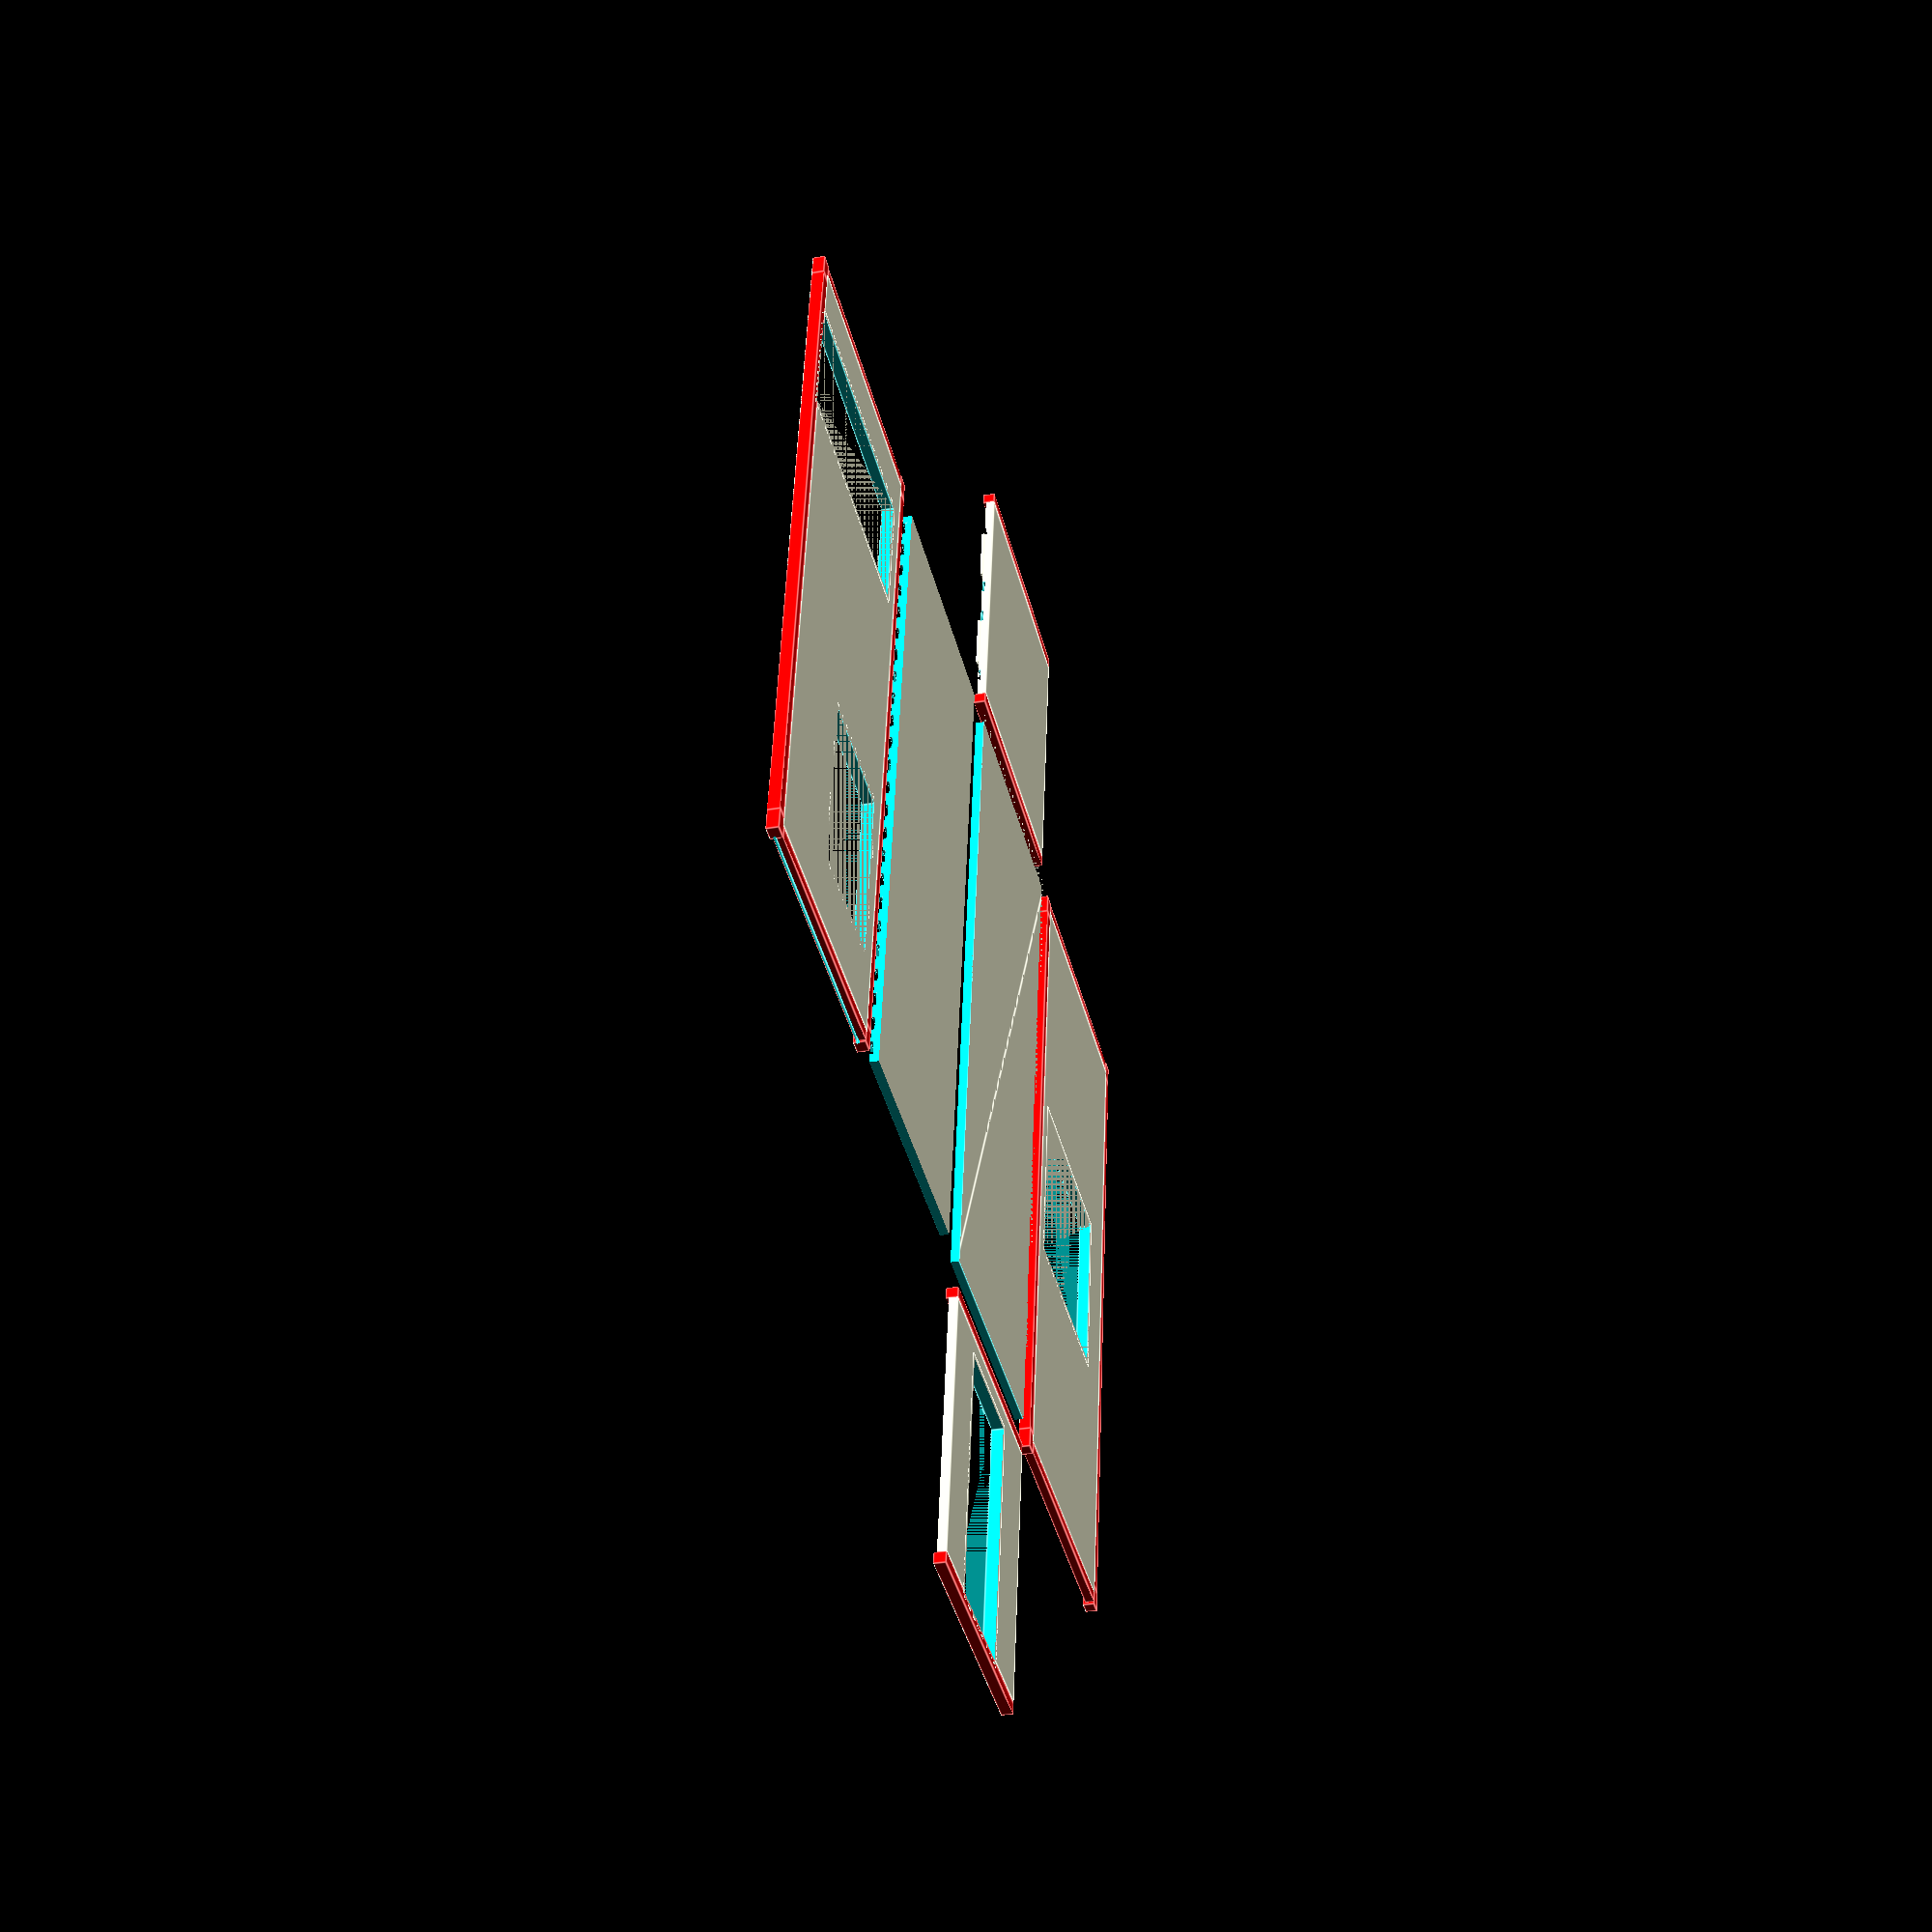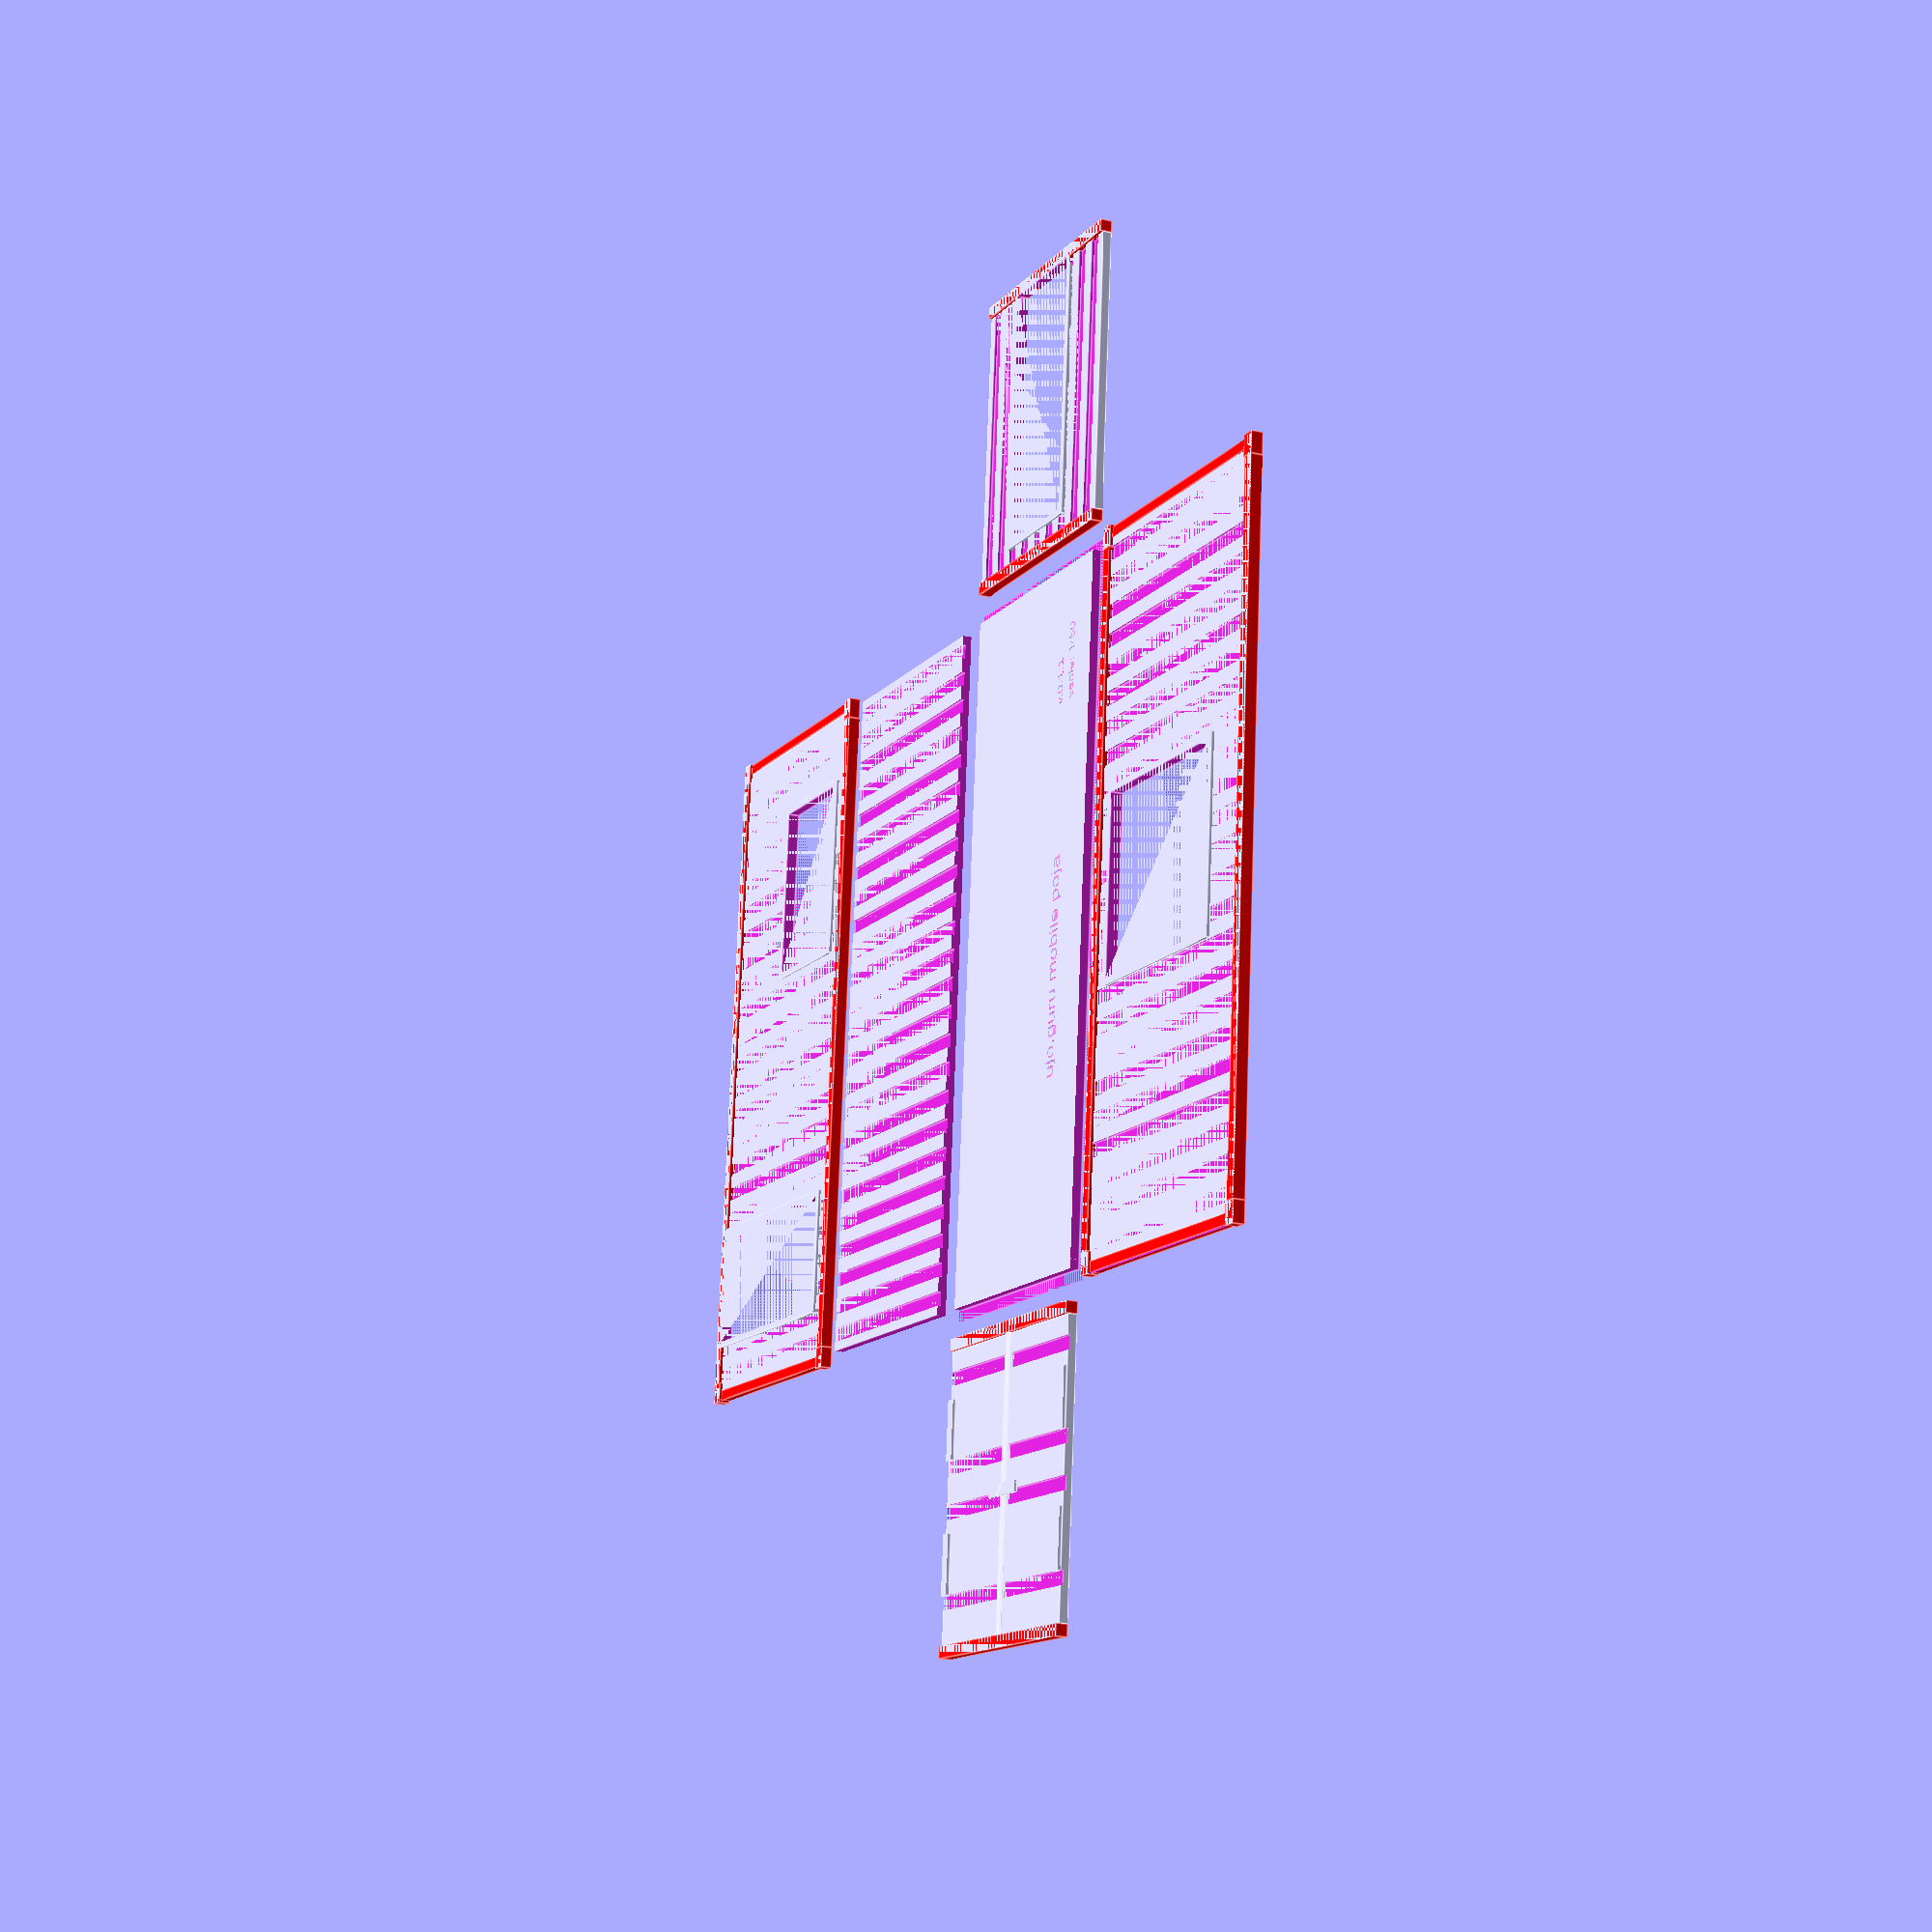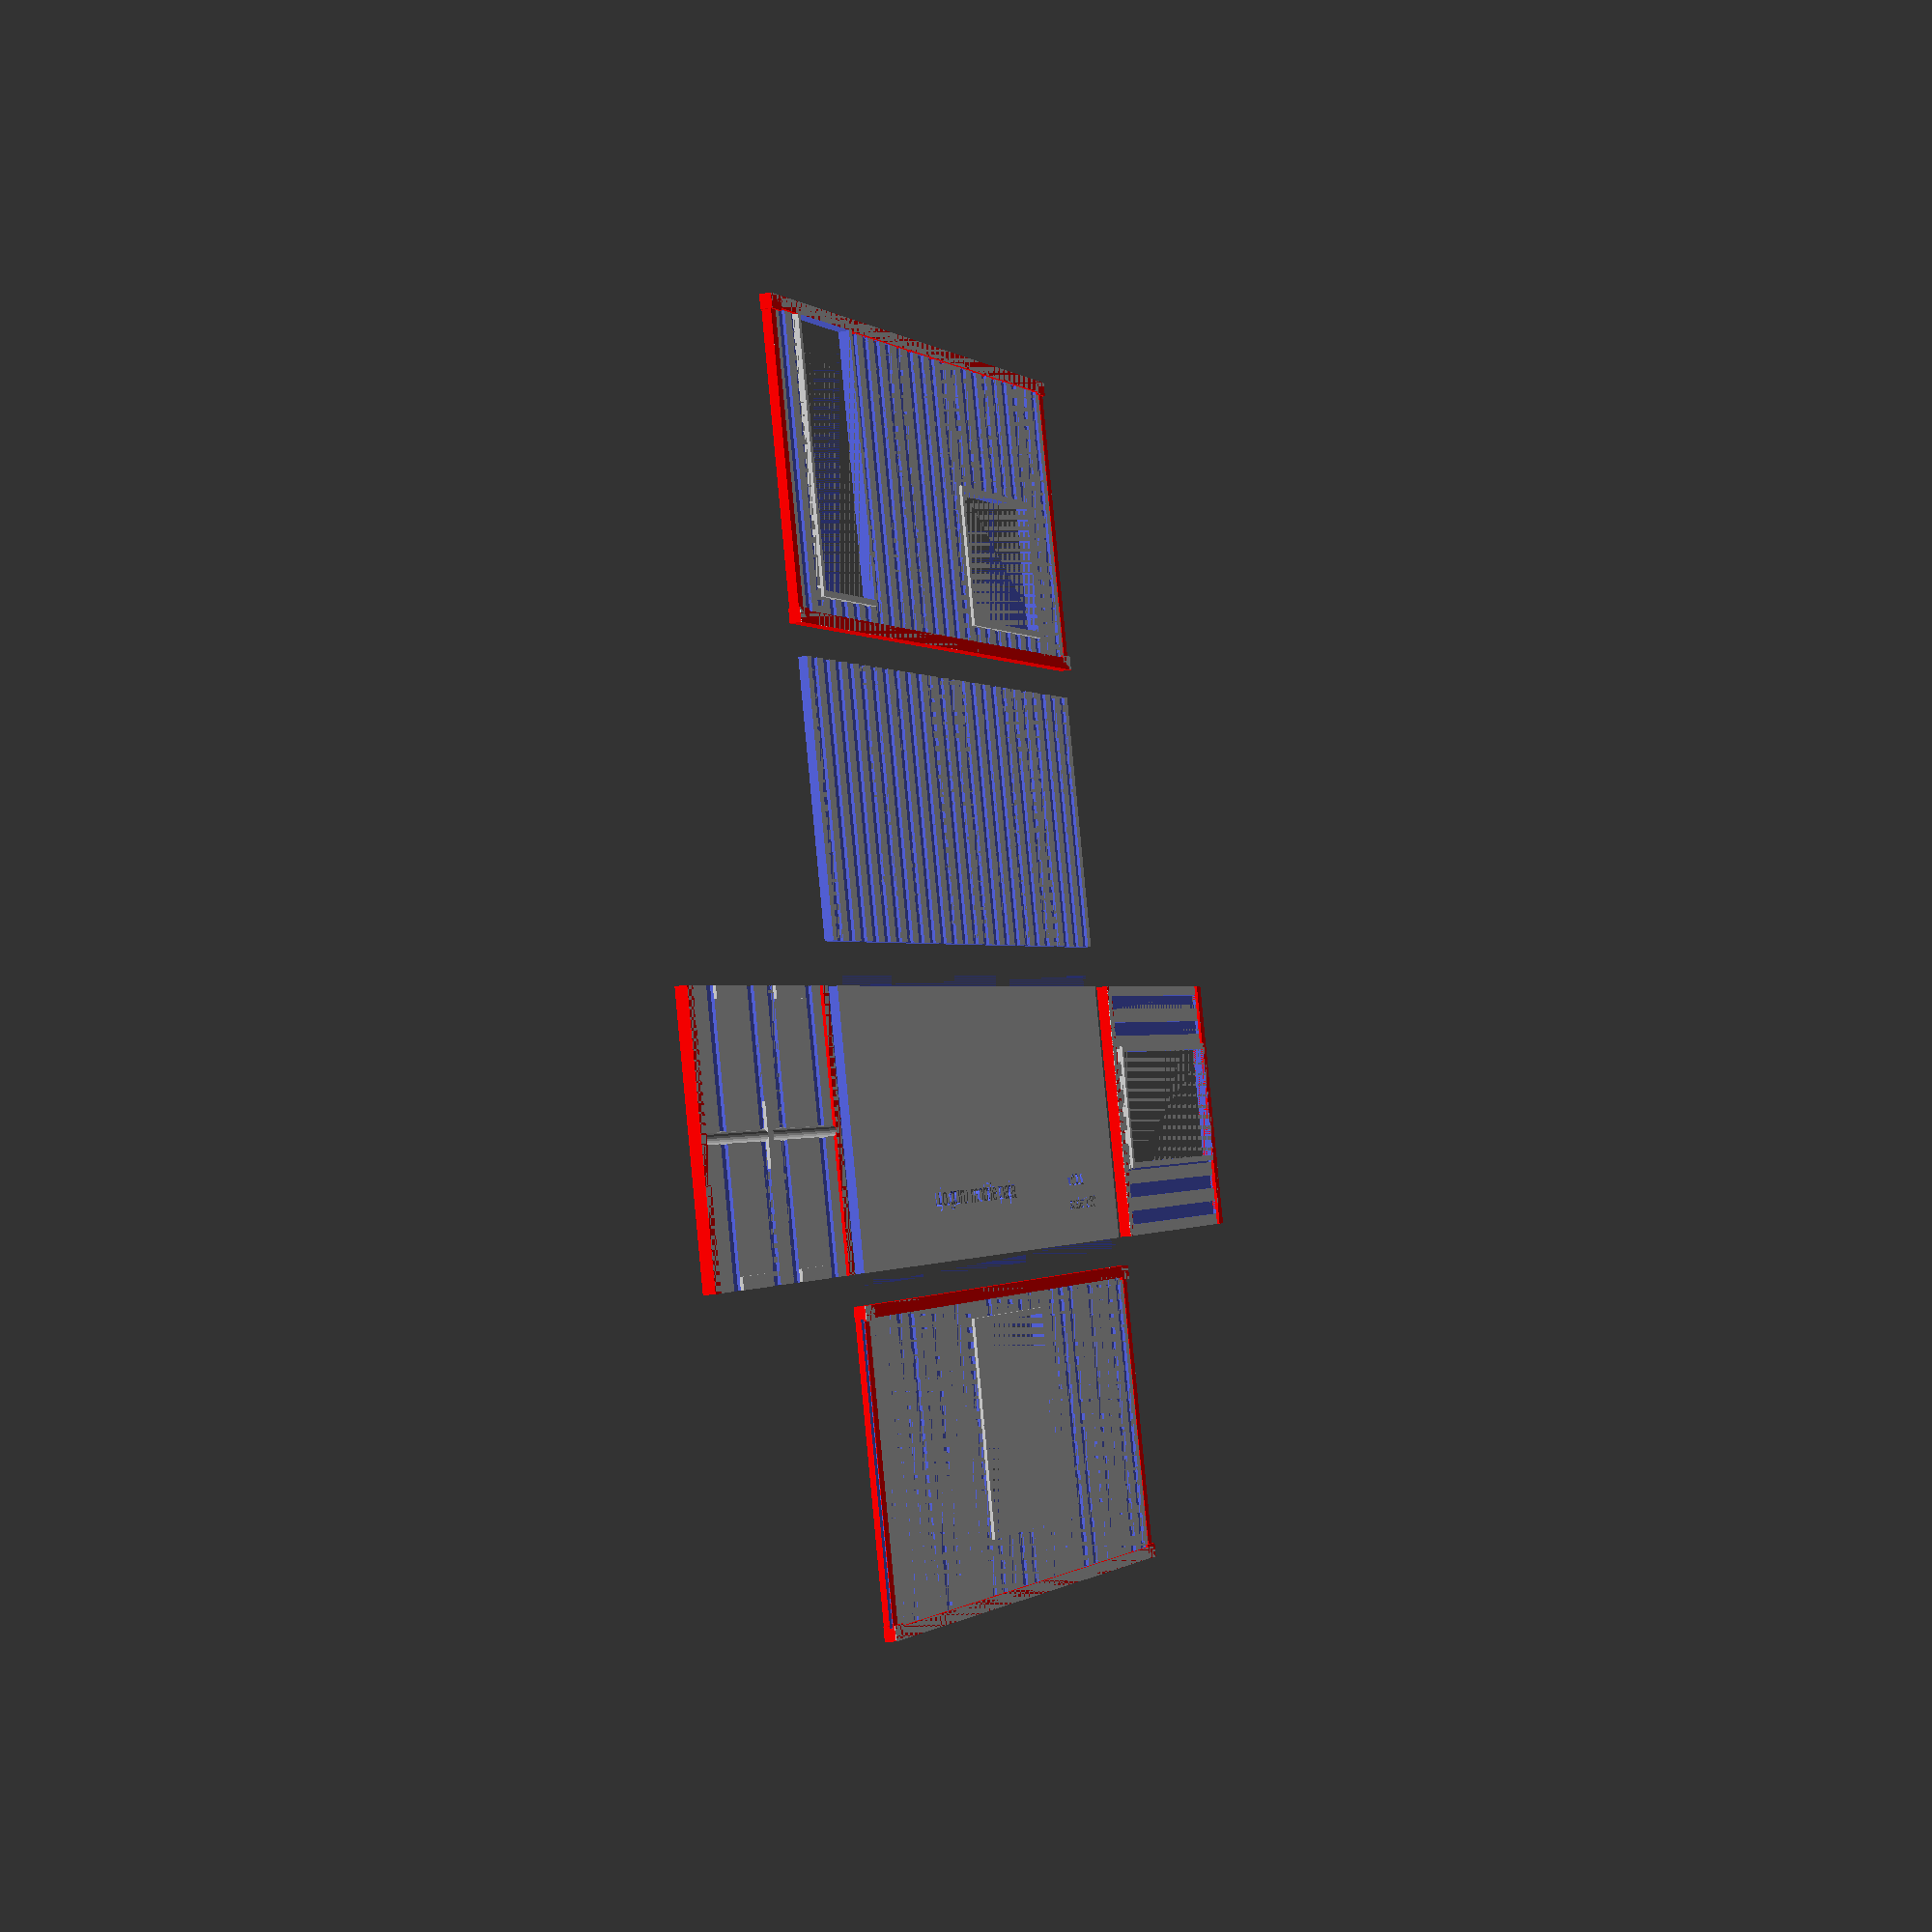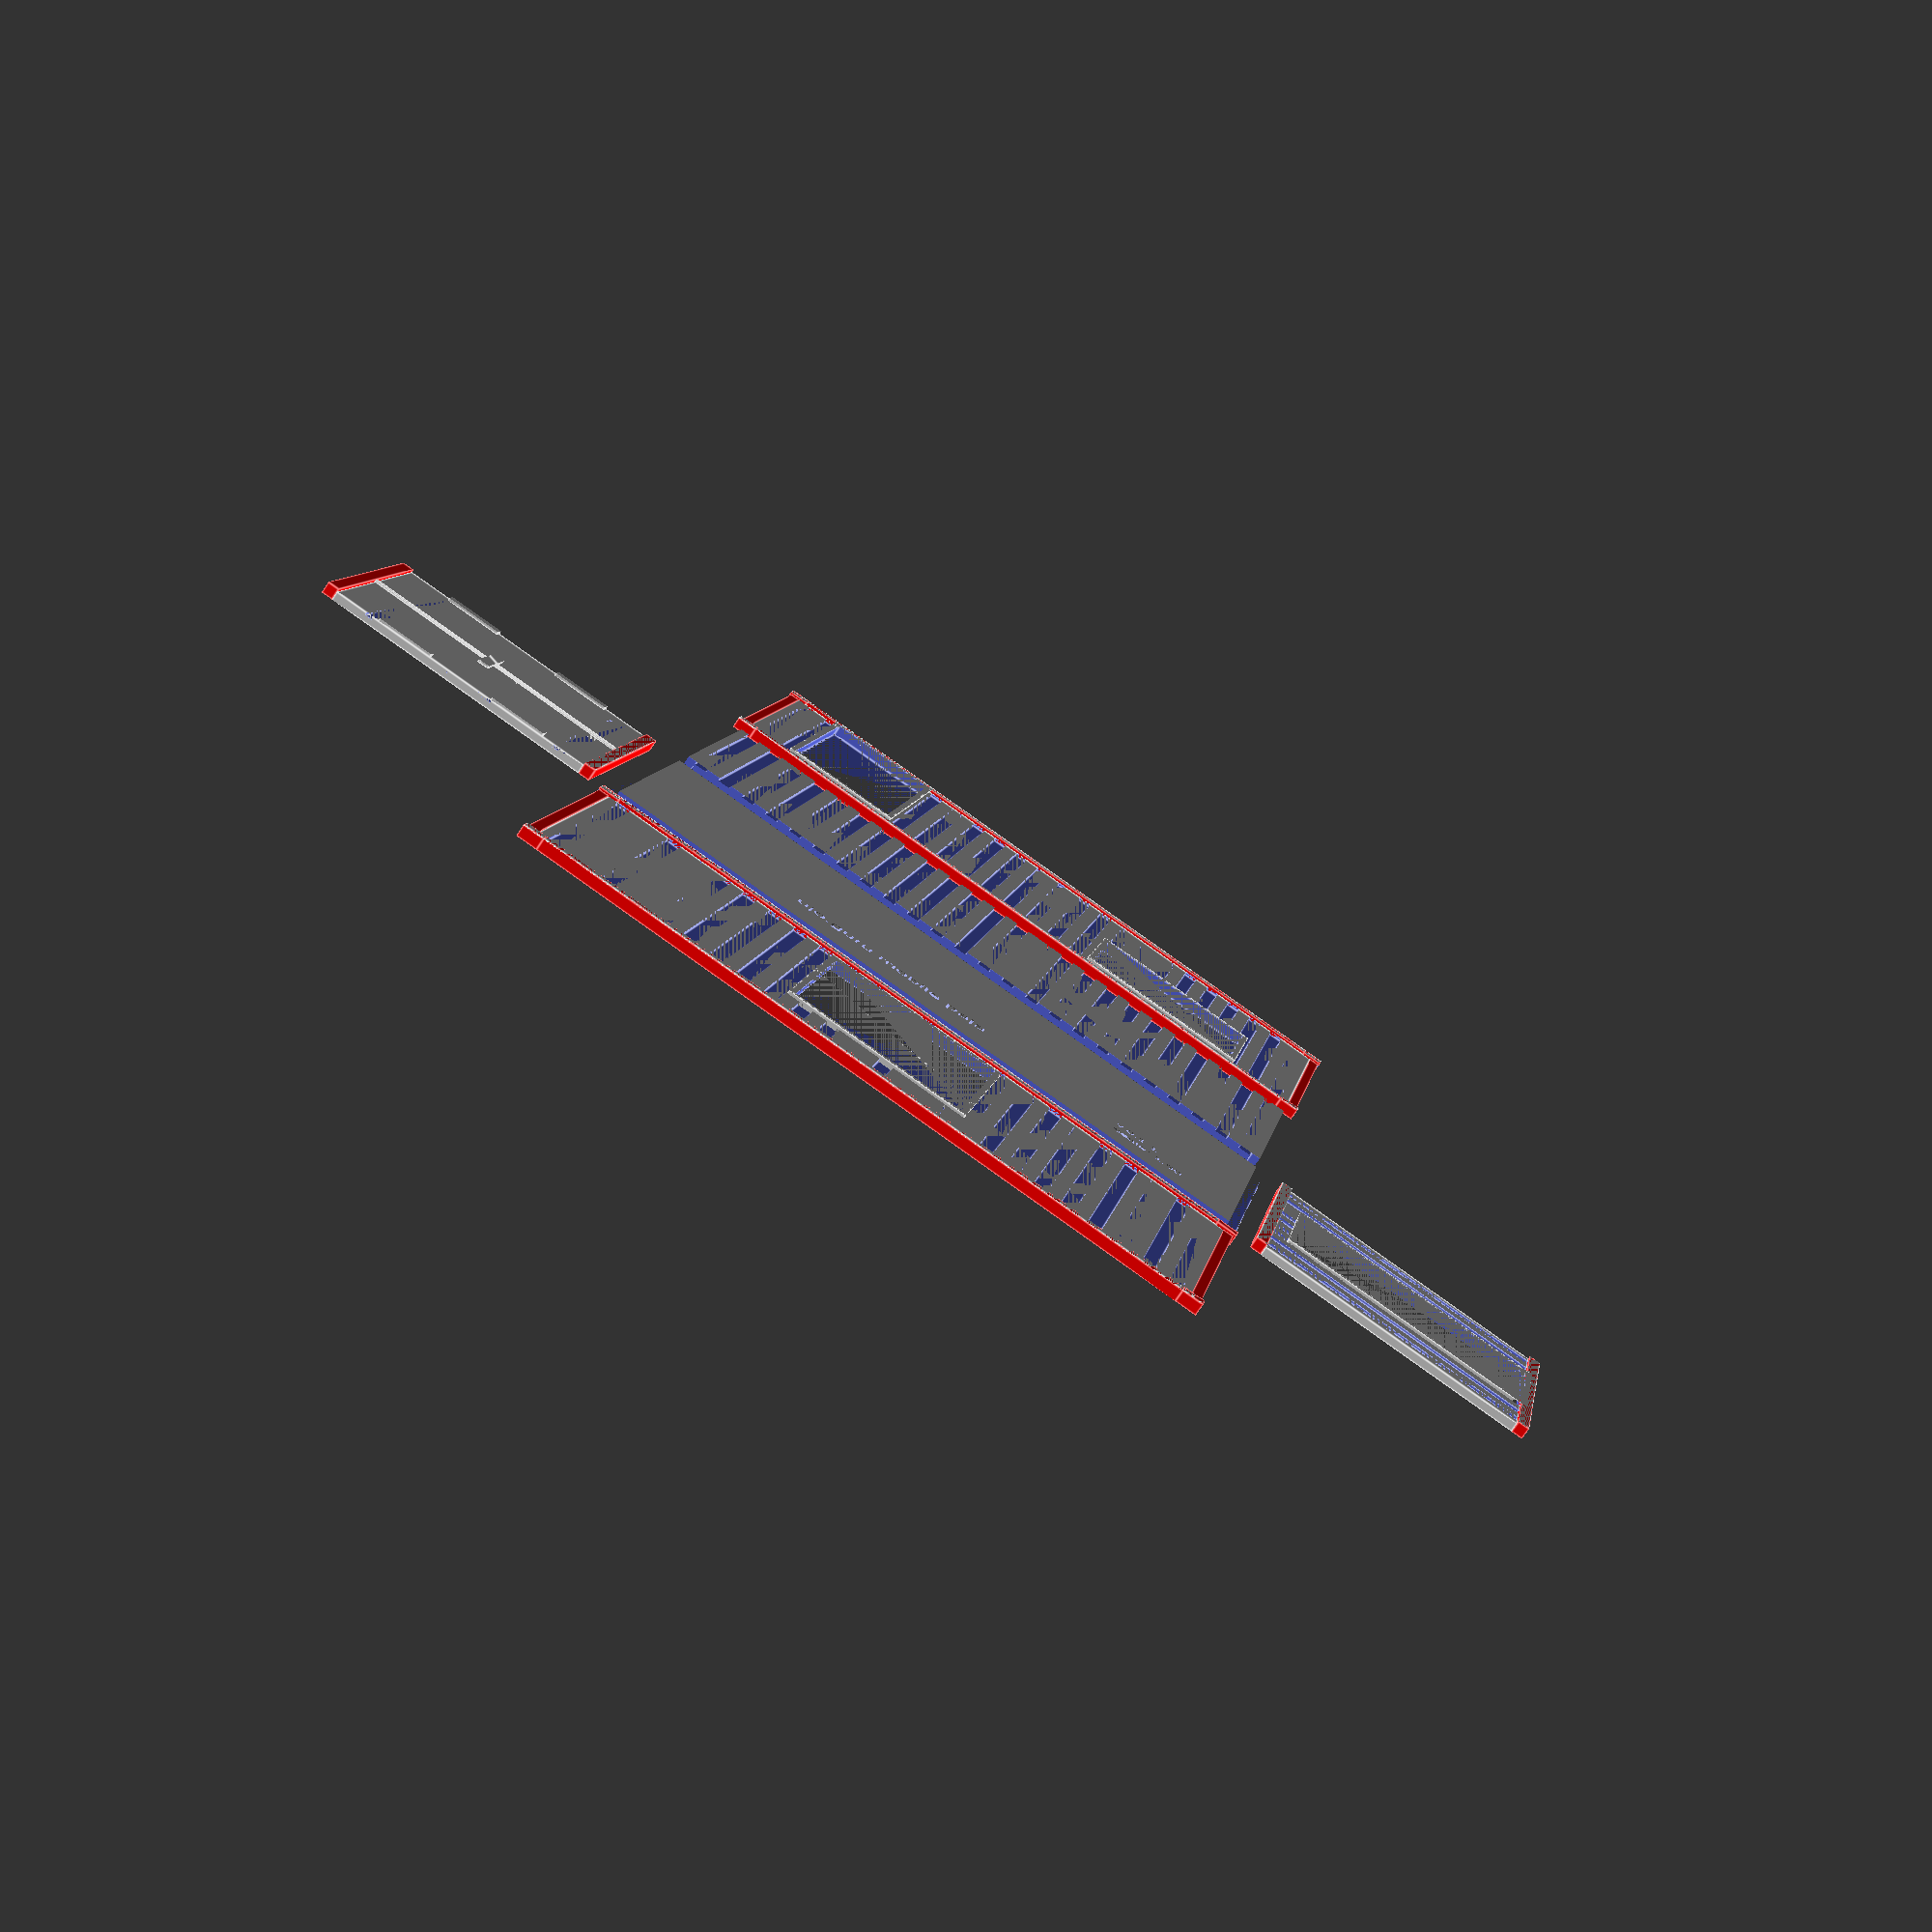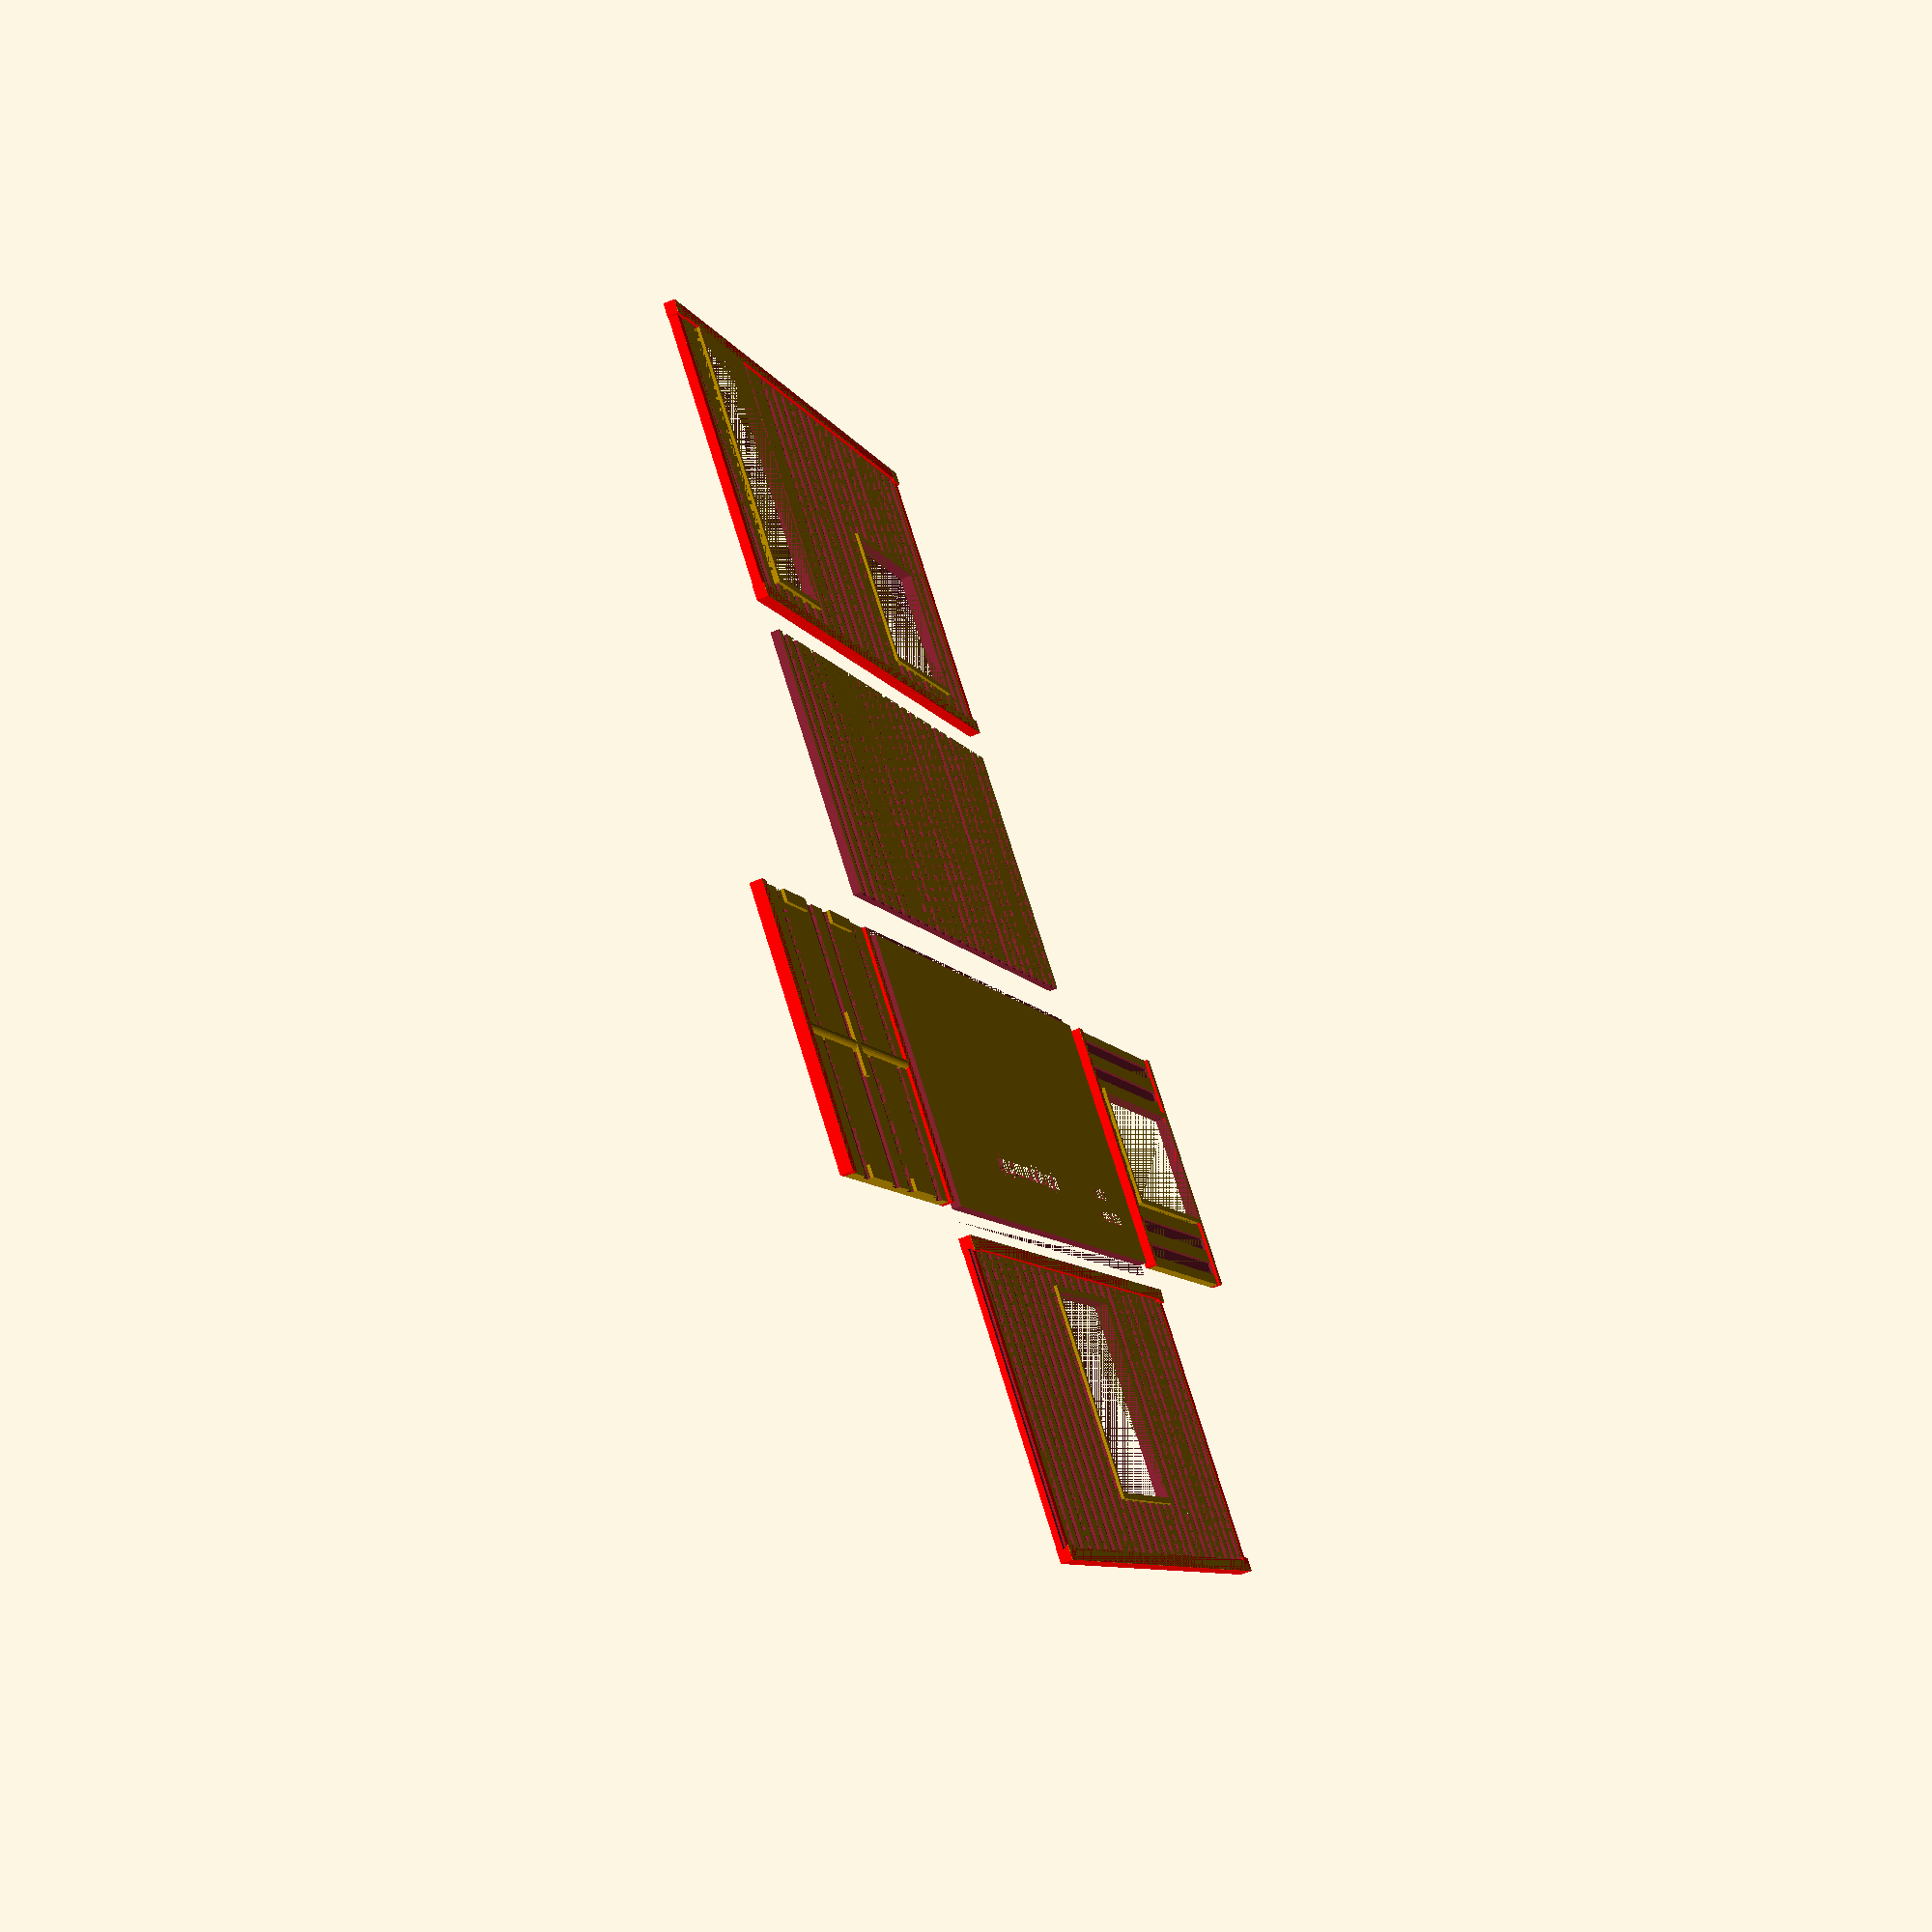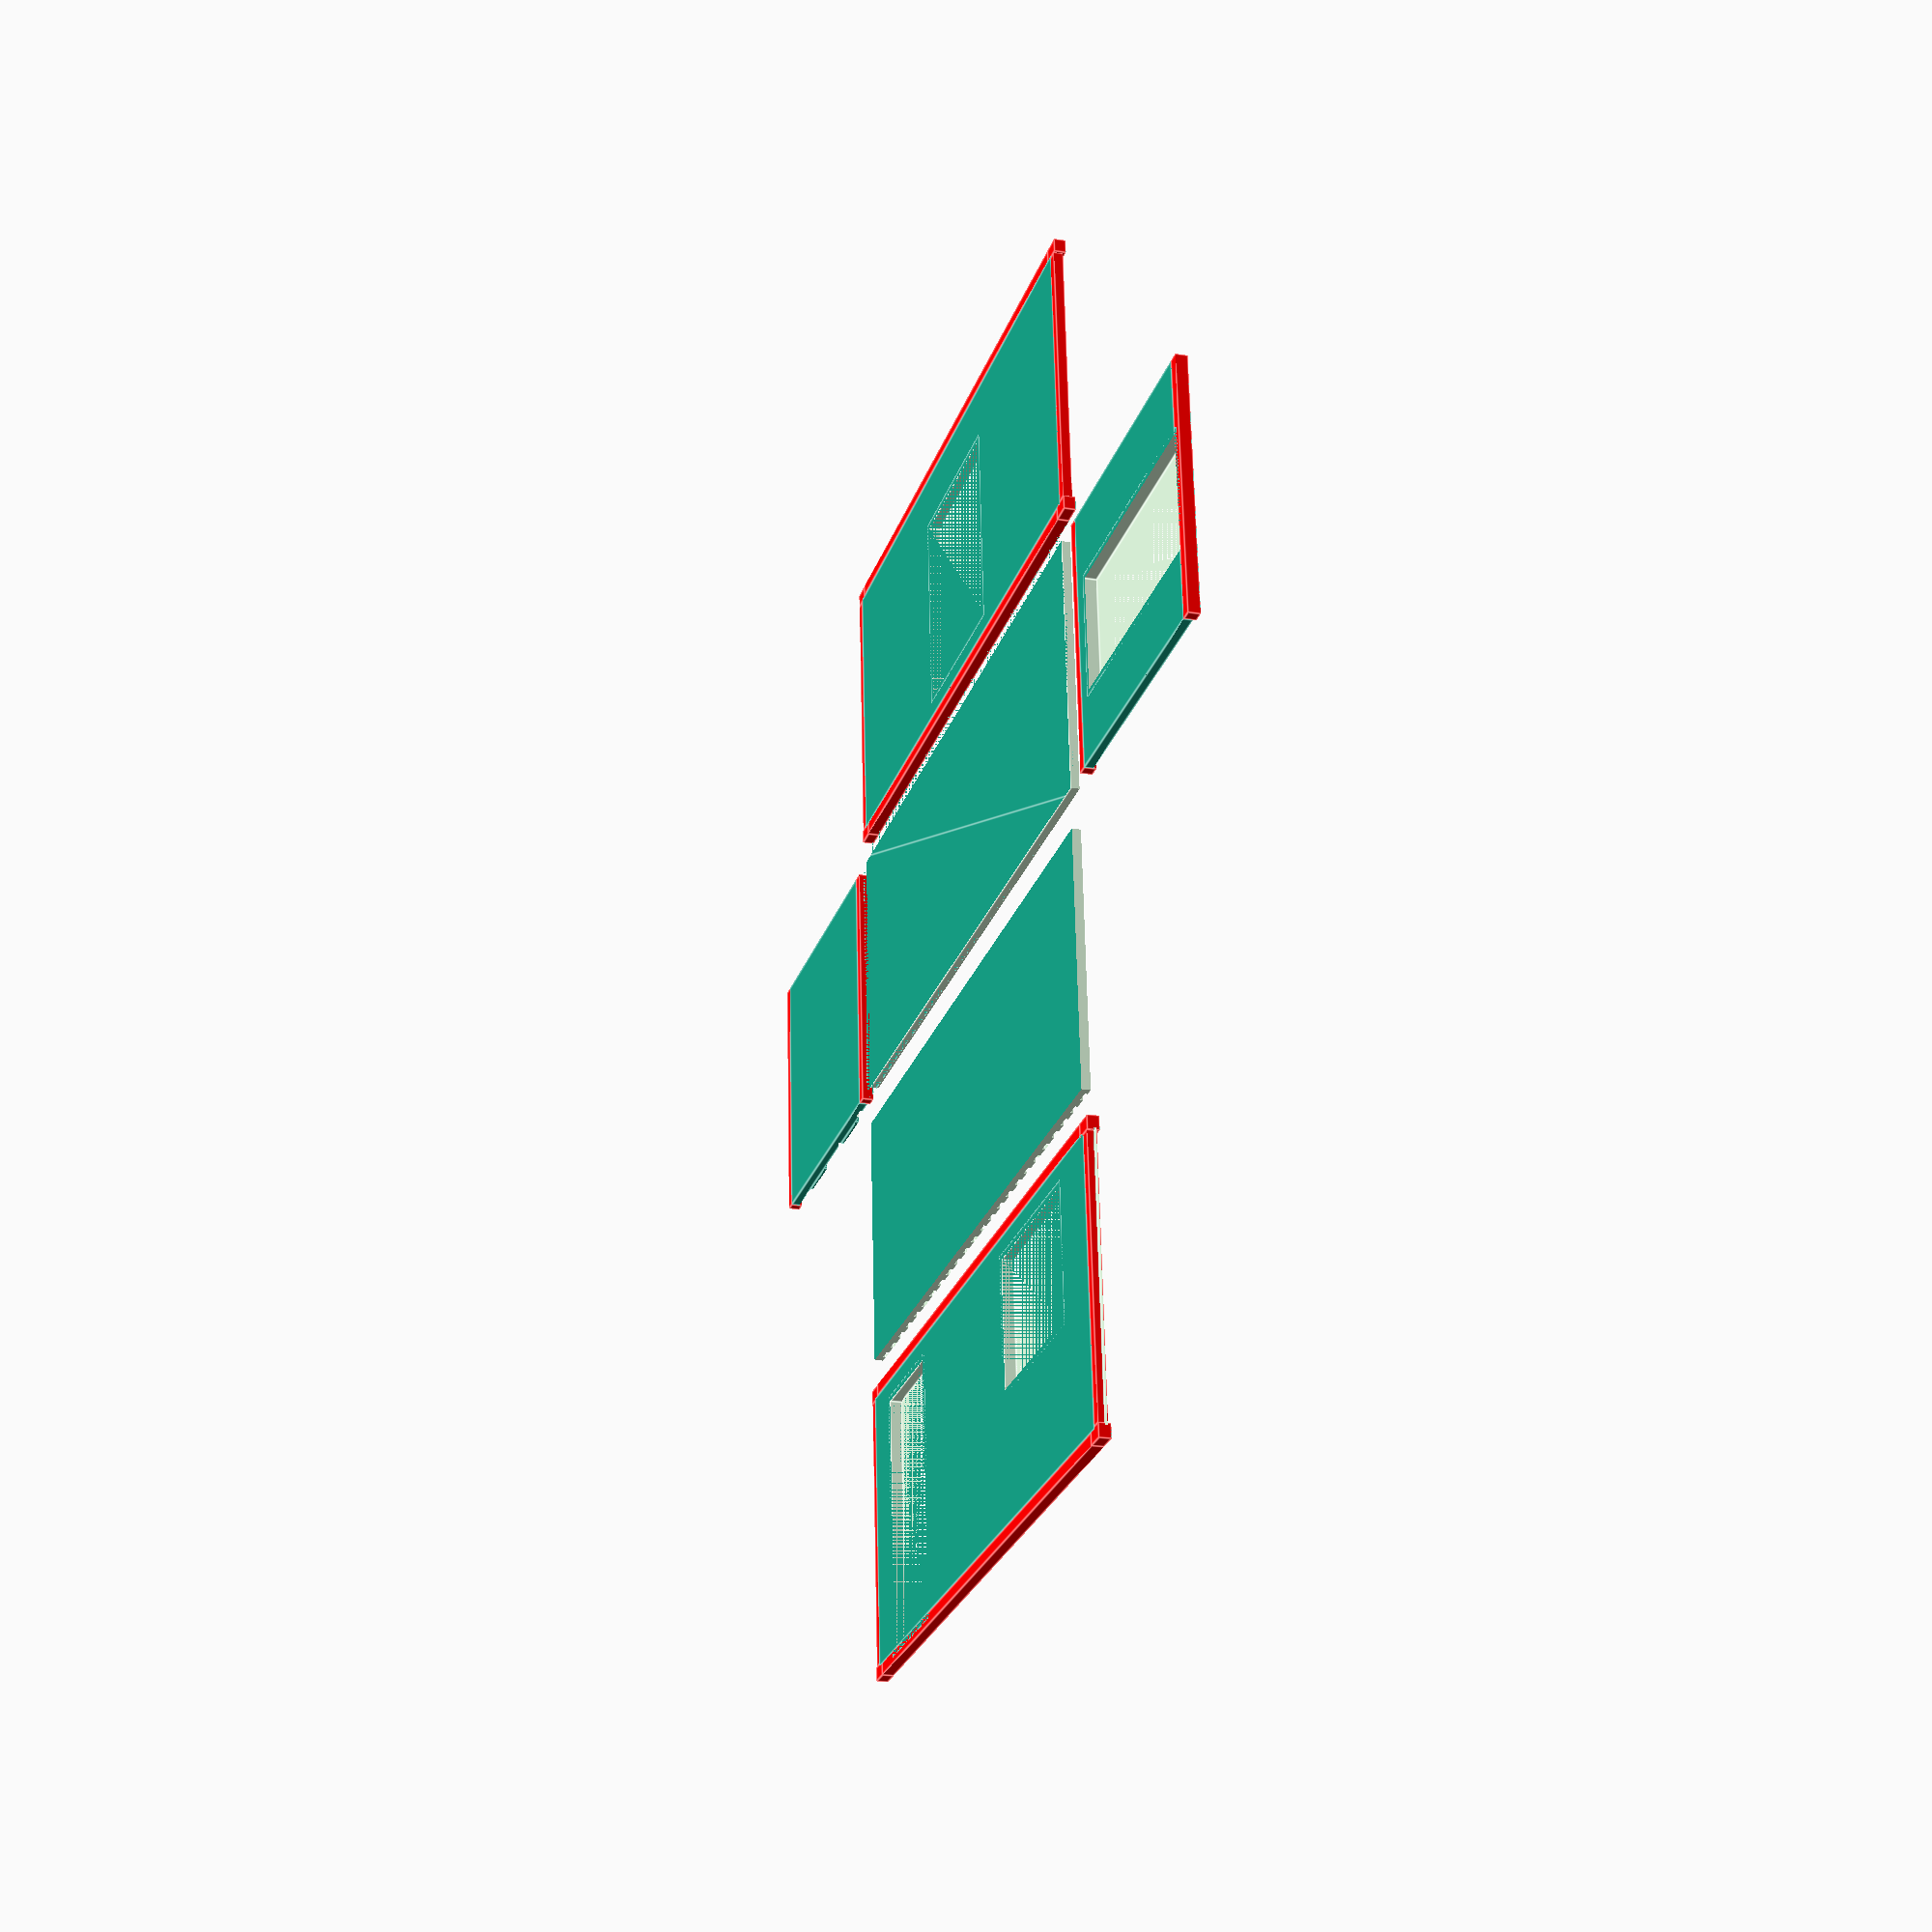
<openscad>
/* OpenSCAD scriptsc	 to create fully parametric models of shipping containers 

   $Id: 7c4648619134bee5e0a4840d3b43cb0fc5b44198 $

   (C) 2019 by Philipp Reichmuth, philipp.reichmuth@gmail.com 
   This work is licensed under a Creative Commons 
   Attribution-ShareAlike 4.0 International License
   (https://creativecommons.org/licenses/by-sa/4.0/)

   Initial code taken from Parametric Shipping Container
   (C) gundyboyz, https://www.thingiverse.com/thing:1392128,
   licensed under Creative Commons Attribution Unported 3.0
   (https://creativecommons.org/licenses/by/3.0/)
*/

// Leave the following constants alone!
// Meaningful names for the indexes into the various vectors
TYPE = 0; DIR = 1; STRING = 1; X = 2; Y = 3; W = 4; FONT_SIZE = 4; H = 5; ROTATE = 5; D = 6;
// Constants for the vector types
OPENING = "O"; WINDOW = "W"; WALL = "D"; 
TEXT_INT = "TI"; TEXT_EXT = "TE";
// Constants for indexing container walls
TOP = 0; FRONT = 1; BACK = 2; RIGHT = 3; LEFT = 4; BOTTOM = 5;
// Constants for assembly styles
INPLACE = 0; FACEUP = 1; FACEDOWN = 2;

// -----------------------------------------------
// Parameter definition begins here

// Measurements of shipping container (in meters)
// Shipping container size (external)
EXT_LENGTH = 6.06;      // Standard lengths: 6.06 for 20', 12.19 for 40'
EXT_WIDTH  = 2.44;      // Standard width:   2.44
EXT_HEIGHT = 2.59;      // Standard heights: 2.59 or 2.90 for High Cube

// Model settings
SCALE = 50;  // 1:<SCALE> sizing
THICKNESS_WALL = 1.5;        // External wall in mm
THICKNESS_WALL_INT = 1.5;   // Internal wall in mm
TOLERANCE = 0.1; // Tolerance for assembly of walls (excluding frame)

// Container styles:
// 
// General wall styles:
// "none": An empty wall with just the container frame.
// "flat": A flat wall
// "ridges": A corrugated wall with ridges
//
// Wall-specific styles:
// "crossbars": A container bottom with a few broad ridges.
// "door": A simple door: 2 hinges, 1 separator, 1 latch
//
// Interior styles:
// "none": Generate a hollow container
// "infill": Generate a solid container
// "walls": Generate interior parametric walls
// "tank": Generate a tanktainer (works best with no walls)

// This is an incredibly cumbersome way to do it in 
// OpenSCAD, but I hope it is customizer-friendly

STYLE_FRONT="door";
STYLE_BACK="ridges";
STYLE_RIGHT="ridges";
STYLE_LEFT="ridges";
STYLE_TOP="ridges";
STYLE_BOTTOM="flat";
STYLE_FILL="none";

// Assembly styles
// "box": a single box
// "lid": box with separate lid
// "parts": separate parts, face up, except bottom.
//          Interior walls will be placed correctly, but
//          ridged container bottoms may be hard to print.
// "facedown": separate parts, face down
// "faceup": separate parts, all face up, including bottom
//           Container bottoms with ridges are easily 
//           printable this way, but interior walls will 
//           not work and will be ignored.
// "custom": custom placement for every part
ASSEMBLY_STYLE = "parts";
// Parts displacement distance in mm
PART_D = 3; 

// Custom wall placement
// "inplace" - Generate the wall in place
// "faceup" - Generate the wall separately, face up
// "facedown" - Generate the wall separately, face down
PLACE_TOP = "inplace";
PLACE_FRONT = "faceup";
PLACE_BACK = "faceup";
PLACE_LEFT = "facedown";
PLACE_RIGHT = "faceup";
PLACE_BOTTOM = "inplace"; // inplace = facedown

function customassembly(assembly = [PLACE_TOP, 
  PLACE_FRONT, PLACE_BACK, PLACE_RIGHT, PLACE_LEFT, 
  PLACE_BOTTOM]) = 
  [ for (i=assembly) i=="inplace" ? 0 :
                     i=="faceup" ? 1 :
                     i=="facedown" ? 2 : 0 ];

ASSEMBLY = ASSEMBLY_STYLE == "box" ?    [0,0,0,0,0,0] :
           ASSEMBLY_STYLE == "lid" ?    [1,0,0,0,0,0] :
           ASSEMBLY_STYLE == "parts" ?  [1,1,1,1,1,2] :
           ASSEMBLY_STYLE == "faceup" ? [1,1,1,1,1,1] :
           ASSEMBLY_STYLE == "facedown" ? [2,2,2,2,2,2] :
           ASSEMBLY_STYLE == "custom" ? customassembly() : 
           [0,0,0,0,0,0] ;

FRAME_INSET_X = 0.01;   // X-direction Inset of vertical frame (vis-a-vis corner pieces) 
FRAME_INSET_Y = 0.02;   // X-direction Inset of vertical frame (vis-a-vis corner pieces) 
FRAME_THICKNESS = 0.10; // Frame thickness 

TOP_INSET = 0.01; // Z-direction offset of top panels
SIDE_INSET = 0.025; // Y-direction offset of side panels
SIDE_I = m2mm(SIDE_INSET); // Convert to scale (this needs to be placed here)

/* Supplementary architectural features of the container:
   - Opening: a top-to-bottom cut in a wall
   - Window: a rectangular cut with a frame
   - Wall: an interior wall
   - Text: text set into the inner container bottom.
   Features are defined by coordinates in a local coordinate
   system relative to the wall they're in.
   All units in m.
   Interior text can be placed in X direction only so far.
*/ 
PLACE_WINDOWS = true;
PLACE_TEXT_INT = true;
PLACE_TEXT_EXT = false;
FEATURES = [
     window(wall=RIGHT, x=2.30, y=0.6, width=1.5, height=1.7),
     window(wall=BACK, x=0.75, y=0.0, width=1, height=2.2),
     window(wall=LEFT, x=4.5, y=0.0, width=1, height=2.2),
     window(wall=LEFT, x=0.75, y=1.2, width=1.5, height=1.1),
     text_int(text="ujo.guru mobile paja", x=1.7, y=0.7, size=3),
     text_int(text="v.0.1.1", x=4.8, y=0.7, size=2),
     text_int(text=str("scale: 1:",SCALE), x=4.8, y=0.5, size=2)
];

// Color the frame differently
FRAMECOLOR="red";

// Parameter definition ends here
// -----------------------------------------------
// Internal constants begin here

// Dimensions of container corner castings from ISO 1161
// Corner casting body
ISO_1161_CORNER_HEIGHT = 0.12;
ISO_1161_CORNER_LENGTH = 0.18;
ISO_1161_CORNER_WIDTH = 0.10;

// Corner casting body thickness
// So far we have not made the corner castings hollow yet,
// so this is just the depth of the corner holes
ISO_1161_CORNER_THICKNESS = 0.028;

// Corner casting hole dimensions
// X and Y holes are identical
ISO_1161_CORNER_Y_HOLE_LENGTH = 0.078;
ISO_1161_CORNER_Y_HOLE_WIDTH = 0;
ISO_1161_CORNER_Z_HOLE_LENGTH = 0;
ISO_1161_CORNER_Z_HOLE_WIDTH = 0.0;  

// Corner casting holes
ISO_1161_CORNER_X_OFFSET = 0.089;  
ISO_1161_CORNER_Y_OFFSET = 0.1;
ISO_1161_CORNER_Z_OFFSET = 0;

// Now we convert all those measurements down to scale
ISO_ch = m2mm(ISO_1161_CORNER_HEIGHT);
ISO_cl = m2mm(ISO_1161_CORNER_LENGTH);
ISO_cw = m2mm(ISO_1161_CORNER_WIDTH);  

ISO_cyhl = m2mm(ISO_1161_CORNER_Y_HOLE_LENGTH);
ISO_cyhw = m2mm(ISO_1161_CORNER_Y_HOLE_WIDTH);
ISO_czhl = m2mm(ISO_1161_CORNER_Z_HOLE_LENGTH);
ISO_czhw = m2mm(ISO_1161_CORNER_Z_HOLE_WIDTH);

ISO_ct = m2mm(ISO_1161_CORNER_THICKNESS);

ISO_cxo = m2mm(ISO_1161_CORNER_X_OFFSET);
ISO_cyo = m2mm(ISO_1161_CORNER_Y_OFFSET);
ISO_czo = m2mm(ISO_1161_CORNER_Z_OFFSET);

// Measurements of simple container door
DOOR_INSET = m2mm(0.025); // Doors are inset 10 cm
SEPARATOR_WIDTH = m2mm(0.1);
SEPARATOR_DEPTH = THICKNESS_WALL;
HINGE_LENGTH = m2mm(0.5); // 4 hinges
HINGE_WIDTH = m2mm(0.1);
HINGE_DEPTH = m2mm(0.1);
HINGE_POS_HIGH = m2mm(EXT_HEIGHT)-2*HINGE_LENGTH; // Upper hinge
HINGE_POS_LOW  = HINGE_LENGTH; // Lower hinge
LATCH_WIDTH = m2mm(0.5);
LATCH_DEPTH = m2mm(0.1); 
LATCH_LENGTH = m2mm(0.1);
LATCH_POS = m2mm(EXT_HEIGHT)/2; // Vertical position

// Ridge parameters
RIDGE_DEPTH = 0.025; // Depth of ridges. Usually between 0.025 and 0.05 (1-2 inches). 0 will get rid of all ridges everywhere
RIDGE_STYLE = "90deg"; // TODO: support different angles
RIDGES_L = EXT_LENGTH > 7 ? 50 : 25; // Number of ridges to create
RIDGES_BOTTOM = EXT_LENGTH > 7 ? 10 : 5; // Number of ridges to create
RIDGES_BOTTOM_RATIO = 0.8; // 80% ridge, 20% bar

// Container sizes in mm in generated model
EXT_L = m2mm(EXT_LENGTH); 
EXT_W = m2mm(EXT_WIDTH);
EXT_H = m2mm(EXT_HEIGHT);

FRAME_I_X = m2mm(FRAME_INSET_X); 
FRAME_I_Y = m2mm(FRAME_INSET_Y);
FRAME_T = m2mm(FRAME_THICKNESS);
TOP_I = m2mm(TOP_INSET);

// Ridge parameters
RIDGE_D = m2mm(RIDGE_DEPTH);
// Width of ridges depending on number on long side
RIDGE_WIDTH = EXT_L / RIDGES_L;   
// Number of ridges on short side, assume equal width
RIDGES_S = EXT_W / RIDGE_WIDTH;
// Ridges at the bottom of containers
RIDGES_BOTTOM_WIDTH = EXT_L / RIDGES_BOTTOM;   

// Helper to fix some topology issues in OpenSCAD
INFINITESIMAL=0.0001;


// ------------ You shouldn't need to change anything past here! -----------

/* Container assembly algorithm:
When we look at the container in X direction,
our container consists of the following parts:
* Bottom (interior structures, no frame parts)
* Front (top and bottom frame bars)
* Back (top and bottom frame bars)
* Left (4 corners, 4 frame bars)
* Right (4 corners, 4 frame bars)
* Top (no frame parts)
* Fill (no frame parts)

Any of these can be...
- in place
- flat
- flat reverse, for easier 3D-printing in some cases

The edges of all walls (but not frame bars & corners) 
are cut off at 45°, so that the container can be
assembled from separate parts.

----- Styles: -----------------------------------
            bottom front left right back top fill
"none"         X     X     X    X     X   X   X
"flat"         X     X     X    X     X   X   
"ridges"       X     X     X    X     X   X
"crossbars"    X
"door"               X                X
"walls"                                       X
"infill"                                      X
"tank"                                        X
---- Supplementary handling ---------------------
frames               X     X    X     X 
openings             X     X    X     X   
text           X  (internal, on top)
annotation     X  (external, on the bottom)

WARNING: When adding new styles, make sure that the
parts placement function accounts for the correct thickness
of the respective walls.
*/
PLACEMENT_TEST = false;
module container() {
  difference() {
    union() {
      placePart(BOTTOM, ASSEMBLY[BOTTOM]) 
        bottom(STYLE_BOTTOM);
      placePart(FRONT, ASSEMBLY[FRONT]) 
        front(STYLE_FRONT);
      placePart(RIGHT, ASSEMBLY[RIGHT]) 
        right(STYLE_RIGHT);
      placePart(LEFT, ASSEMBLY[LEFT]) 
        left(STYLE_LEFT);
      placePart(BACK, ASSEMBLY[BACK]) 
        back(STYLE_BACK);
      placePart(TOP, ASSEMBLY[TOP]) 
        top(STYLE_TOP);
      fill(STYLE_FILL);
      
      if(PLACEMENT_TEST) {
        // Some test cubes to test if we are above the 
        // X-Y plane
        translate(v=[-40,10,-1])
        cube(size=[120,2,1]);  
        translate(v=[28,-40,-1])
        cube(size=[2,120,1]); 
      };
    };
    if(PLACEMENT_TEST) {
      // Intersect with a couple of test cubes to test if 
      // we are below the X-Y plane
      translate(v=[-20,-40,-5])
        cube(size=[10,120,5]);
      translate(v=[10,-40,-5])
        cube(size=[10,120,5]);
      translate(v=[40,-40,-5])
        cube(size=[10,120,5]);
      translate(v=[70,-40,-5])
        cube(size=[10,120,5]);
    };
  };
};

// Placement of wall parts for separate assembly
// This module essentially consists of a list of displacement
// instructions for various walls.
module placePart(wall, style) {
 
  // Vertical displacement for faces (front and back walls)
  SIDE_D = ((wall == RIGHT) && (STYLE_RIGHT == "none")) ||
           ((wall == LEFT) && (STYLE_LEFT == "none")) ?
             ISO_cw : // empty frames: corner width
               THICKNESS_WALL + SIDE_I; // all other walls

  // Vertical displacement for faces (front and back walls)
  FACE_D = ((wall == FRONT) && (STYLE_FRONT == "door")) ||
           ((wall == BACK) && (STYLE_BACK == "door")) ?
             THICKNESS_WALL + DOOR_INSET : // doors
             ((wall == FRONT) && (STYLE_FRONT == "none")) ||
             ((wall == BACK) && (STYLE_BACK == "none")) ?
               FRAME_T : // empty frames
                 THICKNESS_WALL + SIDE_I; // all other walls

  // In place - leave everything as is (box assembly)
  inPlace = [ [[0,0,0],[0,0,0]],
              [[0,0,0],[0,0,0]],
              [[0,0,0],[0,0,0]],
              [[0,0,0],[0,0,0]],
              [[0,0,0],[0,0,0]],
              [[0,0,0],[0,0,0]] ];
              
  // Face up - place walls ridges up, smooth side down    
  faceUp = [
    [ [0,EXT_W+PART_D,-EXT_H+THICKNESS_WALL+TOP_I],[0,0,0] ], // top
    [ [-EXT_H-PART_D,0,FACE_D],[0,90,0] ], // front
    [ [EXT_L+EXT_H+PART_D,0,-EXT_L+FACE_D],[0,-90,0] ], // back
    [ [0,-EXT_H-PART_D,SIDE_D],[-90,0,0]  ], // right
    [ [0,2*EXT_W+2*PART_D+EXT_H,-EXT_W+SIDE_D],[90,0,0] ],  // left
    [ [0,EXT_W,THICKNESS_WALL], [180,0,0] ] // bottom
  ];  

  // Face down - place walls ridges down, smooth side up
  faceDown = [
    [ [0,2*EXT_W+PART_D,EXT_H-TOP_I],[180,0,0] ], // top
    [ [-PART_D,0,0],[0,-90,0] ], // front
    [ [EXT_L+PART_D,0,EXT_L],[0,90,0] ], // back
    [ [0,-PART_D,0],[90,0,0] ], // right
    [ [0,2*EXT_W+2*PART_D,EXT_W],[-90,0,0] ], // left
    [ [0,0,0], [0,0,0] ] // bottom
  ]; 
  
  orientation = [inPlace, faceUp, faceDown];
  
  translate(orientation[style][wall][0])
    rotate(orientation[style][wall][1])
      children();    
};

module side(style=STYLE_RIGHT, features=FEATURES, dir=RIGHT) {
  // By default this generates a "right" side.
  // To generate left sides, we need to translate &
  // rotate it into the correct position.
  difference() {
    union() {
      if (style == "ridges") {
          side_ridges();
      } else if (style == "flat") {
          side_flat();
      } else if (style == "none") {
          // ISO 1161 frame only
          side_frame();
      };
      // Generate window frames
      if (PLACE_WINDOWS) {
        for (feature = FEATURES) {
           createFrame(feature, dir);
        };
      };
    }; // union
    // Generate cutouts
    if (PLACE_WINDOWS) {
      for (feature = FEATURES) {
          createCutout(feature, dir);
      };
    };    
  }; // difference
};

module right(style=STYLE_RIGHT, features=FEATURES) {
      side(style, features, RIGHT); 
}; 

module left(style=STYLE_LEFT, features=FEATURES) {
  // Translate & rotate the default "right" side, so that it
  // becomes a "left" side
  translate(v=[EXT_L, EXT_W, 0])
    rotate([0,0,180])
      side(style, features, LEFT);
};

module face(style=STYLE_FRONT, features=FEATURES, dir=FRONT) {
  // By default this generates a "front" face.
  // To generate "back" faces, we need to translate & rotate it into the correct position.
  difference() {
    union() {
      if (style == "door") {
          face_door();
      } else if (style == "ridges") {
          face_ridges();
      } else if (style == "flat") {
          face_flat();
      } else if (style == "none") {
          // Frame only
          face_frame();
      };
      // Generate window frames
      if (PLACE_WINDOWS) {
        for (feature = FEATURES) {
           createFrame(feature, dir);
        };
      };
    }; // union
    // Generate cutouts
    if (PLACE_WINDOWS) {
      for (feature = FEATURES) {
          createCutout(feature, dir, offsetX=DOOR_INSET);
      };
    };    
  }; // difference
};

module front(style=STYLE_FRONT, features=FEATURES) {
  face(style, features, FRONT);
};

module back(style=STYLE_BACK, features=FEATURES) {
  // Translate & rotate the default "front" face, so that it
  // becomes a "back" face
  translate(v=[EXT_L, EXT_W, 0])
    rotate([0,0,180]) 
      face(style, features, BACK);
}

module top(style=STYLE_TOP) {
    if (style == "ridges") {
        top_ridges();
    } else if (style == "flat") {
        top_flat();
    } else if (style == "none") {
        // nothing
    };    
};

module bottom(style=STYLE_BOTTOM, features=FEATURES) {
  difference() {
    if (style == "crossbars") {
        bottom_crossbars();
    } else if (style == "ridges") {
        bottom_ridges();
    } else if (style == "flat") {
        bottom_flat();
    } else if (style == "none") {
        // nothing
    };
    // superimpose internal text here if we want it
    if (PLACE_TEXT_INT) {
      for (text = features) {
        if (text[TYPE] == TEXT_INT) {
          createText(text);
        };
      };
    };
    // superimpose bottom text here if we want it
    if (PLACE_TEXT_EXT) {
      for (text = features) {
        if (text[TYPE] == TEXT_EXT) {
          createText(text);
        };
      };
    };    
  };
};

module fill(style=STYLE_FILL, features=FEATURES) {
    if (style == "walls") {
        // generate interior walls here
        for (wall = features) {
            createWall(wall);
        }
    } else if (style == "infill") {
        fill_infill();
    } else if (style == "tank") {
        fill_tank();
    } else if (style == "none") {
        // nothing
    };
};

// Side wall styles
// Side frame
module side_frame(h = EXT_H, l = EXT_L, w = EXT_W,
                   t = FRAME_T, 
                   inset = [FRAME_I_X, FRAME_I_Y, 0],
                   ch = ISO_ch, cl = ISO_cl, cw = ISO_cw) {
    // Generate parallel beams from offsets & length    
    beams = concat(
      // Horizontal
      mve( [ [cl-inf(),0,0], 
             [cl-inf(),0,h-t] ], 
           [l-2*cl+inf(2), t, t] ),
      // Vertical
      mve( [ [inset[0],inset[1],ch-inf()],
             [l-t-inset[0],inset[1],ch-inf()]],
           [t-inset[0],t-inset[1],h-2*ch+inf(2)]) );
    
    for(i = beams) {
      translate(i[0])
        color(FRAMECOLOR)
          cube(size=i[1]);}

    // Corners
    for(i = [ [[0,0,0],[0,0,0],[0,0,0]],
              [[l,0,0],[1,0,0],[0,0,0]], 
              [[0,0,h],[0,0,0],[0,0,1]],
              [[l,0,h],[1,0,0],[0,0,1]]  
            ]) {
        translate(i[0])
          mirror(i[1]) mirror(i[2])
            color(FRAMECOLOR)
              corner();
    };
};
    
// Side flat wall
module side_flat(inset = SIDE_I, 
                  t=FRAME_T, l=EXT_L, h=EXT_H, 
                  wall=THICKNESS_WALL) {
    side_frame(); 
    intersection() {
      translate(v=[t, inset, t])
        cube(size=[l-2*t, wall, h-2*t]);
      // corners cut at 45° for easier assembly
      translate(v=[0,0,h])
        rotate([-90,0,0])                      
          pyramid45(l,h); 
      };
};

// Side wall with ridges
module side_ridges(inset = SIDE_I,
                    h=EXT_H, t=FRAME_T,
                    count=RIDGES_L, 
                    rd=RIDGE_D, rw=RIDGE_WIDTH) {
    difference() {
      side_flat(inset); 
      // Generate simple rectangular ridges
      for (i = [0 : count - 1]) {
        translate (v=[(i*rw) - (rw/4), inset, t])
          ridge(rw / 2, rd, h-2*t);
        }
    };
}

// Face styles

// Frame only
module face_frame(offset = SIDE_I, //ignored
                  w=EXT_W, h=EXT_H,
                  t=FRAME_T, cw=ISO_cw){
    for(i = [ [0,cw,0],
              [0,cw,h-t] ]) {
      translate(i)
        color(FRAMECOLOR)
          cube(size=[t, w-2*cw, t]);
    }
};

// Flat wall
module face_flat(offset = SIDE_I,
                 w=EXT_W, h=EXT_H,
                 t=FRAME_T, cw=ISO_cw,
                 wall=THICKNESS_WALL) {
    face_frame(offset, w, h, t, cw);
    intersection() {
      translate(v=[offset, t, t]) 
        cube(size=[wall, w-2*t, h-2*t]);
      // corners cut at 45° for easier assembly
      translate(v=[0,0,h])
        rotate([0,90,0])
          pyramid45(h, w);
    };
};

// Front wall with vertical ridges
module face_ridges(offset = SIDE_I,
                   w=EXT_W, h=EXT_H,
                   t=FRAME_T, cw=ISO_cw,
                   wall=THICKNESS_WALL,
                   count=RIDGES_S,
                   rd=RIDGE_D, rw=RIDGE_WIDTH){
    difference() {
      face_flat();
      for (i = [0 : count - 1]) {
        translate (v=[offset, (i*rw) - (rw/4), t])
          ridge(rd, rw/2, h-2*t);
      }
    };
};

// Simple front door: 2 doors, 4 ridges, 4 hinges, 
//                    center separator, latch
module face_door(offset = DOOR_INSET,
                 w=EXT_W, h=EXT_H,
                 t=FRAME_T, cw=ISO_cw,
                 wall=THICKNESS_WALL,
                 rd=RIDGE_D, rw=RIDGE_WIDTH, // Ridges 
                 sd=SEPARATOR_DEPTH, // Door separator
                 sw=SEPARATOR_WIDTH,
                 hpl=HINGE_POS_LOW, // Hinge
                 hph=HINGE_POS_HIGH,
                 hl=HINGE_LENGTH,
                 hw=HINGE_WIDTH, hd=HINGE_DEPTH,
                 lp=LATCH_POS, ll=LATCH_LENGTH, // Latch
                 lw=LATCH_WIDTH, ld=LATCH_DEPTH,
                ) {
  face_frame(offset, w, h, t, cw);
  // Face plane with 45" cutoff
  intersection() {  
    union() {
      // Generate corrugated door
      difference() {
        // Door plane
        translate(v=[offset, t, t]) 
          cube(size=[wall, w-2*t, h-2*t]);
        // Ridges in door
        for(i = [ [offset, t, hpl+hl/2 - rw*3/2],
                  [offset, t, hpl+hl/2 + rw*3/2],
                  [offset, t, hph+hl/2 - rw*3/2],
                  [offset, t, hph+hl/2 + rw*3/2]
                  ] ) {
          translate(v = i)
            ridge(rd, w-2*t, rw/2);
        }
      };
      // Door separator
      translate(v=[0, w/2-sw/2, t])
         cubecylinder(size=[sd, sw, h-2*t]);
      // Hinges
      for(y = [t, w-t-hw]) {
        for(z = [hpl, hph]) {
          translate(v=[offset-hd,y,z])
            cubecylinder(size=[hd,hw,hl]);
        };
      };
      // Latch
      translate(v=[offset-ld,w/2-lw/2,lp])
        rotate([-90,0,0])
          cubecylinder(size=[ld,ll,lw]);  
    }; // union
    // corners cut at 45° for easier assembly
    translate(v=[0,0,h])
      rotate([0,90,0])
        pyramid45(h, w);
  }; // difference
};

// Top styles
// Flat top
module top_flat(offset = TOP_I,
                h=EXT_H, l=EXT_L, w=EXT_W,
                ch=ISO_ch,cl=ISO_cl,cw=ISO_cw,
                t=FRAME_T, wall=THICKNESS_WALL) {

    // Figure out how to treat tolerance:
    // * TOLERANCE when separate objects
    // * -inf() when together, to avoid geometry errors 
    //   in SCAD            
    delta = (PLACE_TOP != "regular") ? TOLERANCE : -inf();

    difference() {
      intersection() {
        translate(v=[0,0,h-wall-offset])
          cube(size=[l,w,wall]);
        // corners cut at 45° for easier assembly
        translate(v=[0,0,h]) 
          mirror([0,0,1])
            pyramid45(l,w); 
      };
      // For the top cover we need different geometry:
      // - No overhangs
      // - Spare offset around corners easier assembly
      // This is so that we can put the top cover on the 
      // container more easily when printed separately.
      //
      // Exclude corners
      for(i = [ [0,0,0], 
                [l-cl-delta,0,0],
                [0,w-cw-delta,0],
                [l-cl-delta,w-cw-delta,0] ]) {
        translate(i)
          cube(size=[cl+delta,cw+delta,h]); // Full height 
      };
      // Exclude frame bars
      cube(size=[l, t+delta, h]);
      cube(size=[t+delta, w, h]);
      translate([l, w, 0])
        rotate([0,0,180]) {
          cube(size=[l, t+delta, h]);
          cube(size=[t+delta, w, h]);};
  };
};

// Ridged top
module top_ridges(offset = TOP_I,
                h=EXT_H, l=EXT_L, w=EXT_W,
                ch=ISO_ch,cl=ISO_cl,cw=ISO_cw,
                t=FRAME_T, wall=THICKNESS_WALL,
                count=RIDGES_L, 
                rd=RIDGE_D, rw=RIDGE_WIDTH) {
    difference() {
      top_flat(offset, h, l, w, ch, cl, cw, t, wall); 
      // Generate ridges
      for (i = [0 : count - 1]) {
        translate (v=[(i*rw) - (rw/4), offset, h-offset-rd])
          ridge(rw / 2, w, rd);
        }
    };
};

// Bottom styles
// Flat bottom
module bottom_flat(l=EXT_L, w=EXT_W, h=EXT_H,
                   t=FRAME_T, 
                   wall=THICKNESS_WALL,
                   ch=ISO_ch, cl=ISO_cl, cw=ISO_cw
                  ) { 
    difference() {
      intersection() {
        cube(size=[l, w, wall]);
        // corners cut at 45° for easier assembly
        pyramid45(l, w); 
      };
      // All exclusions full height, to be assembly-friendly
      // Exclude corners, full height
      for(i = [ [0,0,0], 
                [l-cl,0,0],
                [0,w-cw,0],
                [l-cl,w-cw,0] ]) {
        translate(i)
          cube(size=[cl,cw,h]); 
      };
      // Exclude frame bars, full height
      cube(size=[l, t, h]);  
      cube(size=[t, w, h]);
      translate([l, w, 0])
        rotate([0,0,180]) {
          cube(size=[l, t, h]);
          cube(size=[t, w, h]);};
    };
};

// Bottom with wide-spaced ridges
module bottom_crossbars() {
  difference() {
    bottom_flat();
    // Ridges along bottom
    translate(v=[RIDGES_BOTTOM_WIDTH*(1-RIDGES_BOTTOM_RATIO)/2,0,0])
      for (i = [0 : RIDGES_BOTTOM - 1]) {
        translate (v=[(i*RIDGES_BOTTOM_WIDTH), FRAME_T, 0])
        cube(size=[RIDGES_BOTTOM_WIDTH * RIDGES_BOTTOM_RATIO, EXT_W - 2*FRAME_T, RIDGE_D]);
      };
  };       
};

// Bottom with ordinary ridges
module bottom_ridges() {
    difference() {
        bottom_flat();
        // Ridges along bottom
          for (i = [0 : RIDGES_L - 1]) {
            translate (v=[(i*RIDGE_WIDTH) - (RIDGE_WIDTH / 4), FRAME_T, 0])
            cube(size=[RIDGE_WIDTH / 2, EXT_W - 2*FRAME_T, RIDGE_D]);
        };
    };       
};

// Fill styles
// Filled-in container, no hollow model
module fill_infill(offset = THICKNESS_WALL) {
  translate(v=[offset-inf(), offset-inf(), offset-inf()])
      cube(size=[EXT_L-2*offset+inf(2), 
                 EXT_W-2*offset+inf(2), 
                 EXT_H-2*offset+inf(2)]);
};

// Single tank for tanktainer
// Possibly customize this more to allow different shapes
module fill_tank(rounding = 5) {
    center = [EXT_L/2, EXT_W/2, EXT_H/2];
    facecenter = [0, EXT_W/2, EXT_H/2];
    minkowski() {
      intersection() {
        // Faces follow a sphere shape 
        translate(v=center)
          sphere(r=EXT_L/2-rounding, $fn=100);
        // Sides follow a cylinder shape
        translate(v=facecenter)
          rotate([0,90,0])
            cylinder(r=EXT_W/2-rounding, h=EXT_L, $fn=50);
      };
      // The sphere/cylinder boundary is rounded off
      sphere(r=rounding, $FN=100);
    };
};


// Some geometric primitives

// 45" pyramid over a rectangle of length l and width w
// TODO: this needs to accept a delta value for either 
//       positive or negative tolerance
module pyramid45(l = EXT_L, w = EXT_W, d=0){
    polyhedron(
       points = [ [d  ,d  ,d], [l-d,d,  d], 
                  [l-d,w-d,d], [d,  w-d,d], // 0,1,2,3: base
                  [w/2-d/2,   w/2, w/2-d/2], 
                  [l-w/2-d/2, w/2, w/2-d/2] // 4,5: top
                ],
       faces =  [ [0,1,2,3],  // base
                  [4,5,1,0],  // right
                  [5,2,1],    // back
                  [5,4,3,2],  // left
                  [3,4,0] ],  // front
       convexity = 2
    );
}

// Half cube, half circle
// Cylinder half to the front, cube to the back
module cubecylinder(size = [10,5,20], faces=20) {
  union(){
    translate(v=[size[1]/2, size[1]/2, 0])
      cylinder(r=size[1]/2, h=size[2], $fn=faces);
    translate(v=[size[1]/2, 0, 0])
      cube(size=[size[0]-size[1]/2, size[1], size[2]]);
  }
}

// Container-related geometric helpers
// Ridges of various styles
module ridge(x, y, z, style=RIDGE_STYLE) {
    if(style=="90deg") { // Simple 90° ridge is a cube
      cube(size=[x, y, z]);
    }; 
    // Add other ridge styles here, e.g. customizable angles
};

// ISO 1161 container corner casting - vertical hole
module corner_hole_Z( thickness = ISO_ct ) {
  intersection(){
    cylinder(h=thickness,r=ISO_czhl/2, $fn=20);
    translate(v=[ISO_czhl/-2,ISO_czhw/-2,0])
      cube(size=[ISO_czhl, ISO_czhw, thickness]);  
      };
};

// ISO 1161 container corner casting - front hole
module corner_hole_X(thickness = ISO_ct ) {
  corner_hole_Y(thickness);
}

// ISO 1161 container corner casting - side hole
module corner_hole_Y(thickness = ISO_ct ) {
  hull() {
    translate(v=[(ISO_cyhl-ISO_cyhw)/-2,0,0])
      cylinder(h=thickness, r=ISO_cyhw/2, $fn=20);
    translate(v=[(ISO_cyhl-ISO_cyhw)/2,0,0])
      cylinder(h=thickness, r=ISO_cyhw/2, $fn=20);
  }
};

// ISO 1161 container corner casting
module corner() {
    difference() {
      cube(size=[ISO_cl, ISO_cw, ISO_ch]);
      // X hole
      translate(v=[0,ISO_cxo,m2mm(ISO_1161_CORNER_HEIGHT)/2])
        rotate([0,90,0])
          translate(v=[m2mm(0.005),0,inf(-1)])
            corner_hole_X();
      // Y hole
      translate(v=[ISO_cyo,0,ISO_ch/2])
        rotate([-90,90,0])
          translate(v=[m2mm(0.005),0,inf(-1)])
            corner_hole_Y();
      // Z hole
      translate(v=[ISO_cyo, ISO_cxo,0])  
        corner_hole_Z();
      // Hollow core
      // Add this if necessary
    };
};

// Helper functions - Generate various container features

// Create text embedded in the floor
// TODO: implement rotation
module createText(text) {
  // Text at the top of the floor
  if (text[TYPE] == TEXT_INT) {
    translate ([m2mm(text[X]), m2mm(text[Y]), THICKNESS_WALL * 0.75])
    linear_extrude(height = THICKNESS_WALL) {
      text(text = text[STRING],
      font = "Arial",
      size = text[FONT_SIZE],
      halign = "left",
      valign = "top");
    };
  // Text at the bottom of the floor
  } else if (text[TYPE] == TEXT_EXT) {
    translate ([EXT_L-m2mm(text[X]), m2mm(text[Y]), 0])
      mirror([1,0,0])
        linear_extrude(height = THICKNESS_WALL * 0.25) {
          text(text = text[STRING],
          font = "Arial",
          size = text[FONT_SIZE],
          halign = "left",
          valign = "top");
    };
  };
};

// Create cutouts (applies to openings and windows)
module createCutout(opening, direction = "", offsetX = 0, offsetY = 0) {
  // Optionally limit generating cutouts to a single wall
  if (direction == "" || direction == opening[DIR]) {    
    if (opening[TYPE] == WINDOW || opening[TYPE] == OPENING) {
      translate (v=[x(opening), y(opening), z(opening)])
        cube(size=[w(opening)+offsetX, 
                   d(opening)+offsetY, 
                   h(opening)]);
    };
  };
}

// Create the frame for a window
module createFrame(opening, direction="") {
  // Optionally limit frame generation to a single wall
  if (direction == "" || direction == opening[DIR]) {
    if (opening[TYPE] == WINDOW) {
        
      echo("Placing stuff in direction", opening[DIR]);     
      placement = 
        opening[DIR] == LEFT || opening[DIR] == RIGHT ? 
          [[x(opening) - 1, y(opening), z(opening) - 1], 
           [w(opening) + 2, d(opening), h(opening) + 2]] :
        opening[DIR] == BACK || opening[DIR] == FRONT ?
          [[x(opening), y(opening) - 1, z(opening) - 1],
           [w(opening), d(opening) + 2, h(opening) + 2]] :
//           [w(opening), d(opening) + 2, h(opening) + 2]] :
        [[],[]];
        
      cutoff = 
        opening[DIR] == LEFT || opening[DIR] == RIGHT ? 
          [[0,0,EXT_H], [-90,0,0], [EXT_L,EXT_H], 
           [EXT_L, FRAME_THICKNESS, EXT_H]] : 
        opening[DIR] == BACK || opening[DIR] == FRONT ?
          [[0,0,EXT_H], [0,90,0], [EXT_W, EXT_H], 
           [FRAME_THICKNESS, EXT_W, EXT_H] ] :
        [ [], [], [], [] ];

      // When generating window frames, we need to make 
      // sure that that they also follow the internal 45° 
      // edge cutoff (for easier assembly)
      intersection() {
        // The frame is just a cube, we cut out the 
        // opening for the window separately.
        translate(v=placement[0])
          cube(size=placement[1]);
        union() {
          // Cut off wall edges at 45° internally
          translate(v=cutoff[0])
            rotate(cutoff[1])                      
              pyramid45(cutoff[2][0], cutoff[2][1]); 
          // Leave frame on the outside as is
          cube(size=cutoff[3]);
        }; // union
      }; // intersection
    }; // if
  }; // if
}

// Create an internal wall
// Note: Create internal walls only if the bottom is
// placed right face down.
module createWall(wall) {
    if ((wall[TYPE] == WALL) && (ASSEMBLY[BOTTOM] != 1)) {
        if (wall[DIR] == "x") {
            translate (v=[m2mm(wall[X]), m2mm(wall[Y]), THICKNESS_WALL])
            cube(size=[m2mm(wall[W]), THICKNESS_WALL_INT, 
              EXT_H-THICKNESS_WALL*2-TOP_I-TOLERANCE]); 
        }
        if (wall[DIR] == "y") {
            translate (v=[m2mm(wall[X]), m2mm(wall[Y]), THICKNESS_WALL])
            cube(size=[THICKNESS_WALL_INT, m2mm(wall[W]), 
              EXT_H-THICKNESS_WALL*2-TOP_I-TOLERANCE]);
        }
    }
}

// Converting m to mm and to scale
function m2mm(m) = m * 1000 / SCALE;

// Return an infinitesimally small value, useful for avoiding some manifold issues in OpenSCAD
function inf(n=1) = n*INFINITESIMAL;

// List generators
// From [a,b] and x generate [[a,x],[b,x]]
function mve (v,e) = [ for (i = v) [i, e] ];        
// From a and [x,y] generate [[a,x],[a,y]]
function mev (e,v) = [ for (i = v) [e, i] ];

/* Container features for windows, openings and walls
   are specified in a coordinate system relative to the
   wall they're in, so they need to be converted into 
   absolute coordinates. 
   TODO: zero in the local coordinate system needs to 
   exclude the frame bars, as we can't place openings there.
*/
function x(vec) = 
  vec[DIR]==RIGHT || vec[DIR]==LEFT ? m2mm(vec[X]) :
    vec[DIR]==FRONT || vec[DIR]==BACK ? 0 : 999;
function y(vec) =
  vec[DIR]==RIGHT || vec[DIR]==LEFT ? 0 :
    vec[DIR]==FRONT || vec[DIR]==BACK ? 
      EXT_W - m2mm(vec[W]) - m2mm(vec[X]) : 999;
function z(vec) = 
  vec[Y] == 0 ? m2mm(FRAME_THICKNESS) : m2mm(vec[Y]);
function w(vec) =
  vec[DIR]==RIGHT || vec[DIR]==LEFT? m2mm(vec[W]) :
      vec[D];
function h(vec) = m2mm(vec[H]);
function d(vec) = // Depth of cut
  vec[DIR]==RIGHT || vec[DIR]==LEFT ? vec[D] :
      m2mm(vec[W]);

// Helpers for easier definition of architectural features
function opening(wall, x, width) = 
  [OPENING, wall, x, 0, width, EXT_HEIGHT-2*FRAME_THICKNESS, THICKNESS_WALL+SIDE_I];
function window(wall, x, y, width, height) = 
  [WINDOW, wall, x, y, width, height, THICKNESS_WALL+SIDE_I];
function wall(dir, x, y, length) = 
  [WALL, dir, x, y, length];
function text_int(text, x, y, size, rotate) = 
  [TEXT_INT, text, x, y, size, rotate];
function text_ext(text, x, y, size, rotate) = 
  [TEXT_EXT, text, x, y, size, rotate];

// Create all the model objects...
echo(str("Container size ", EXT_L, "mm x ", EXT_W, "mm x ", EXT_H, "mm"));
container();
</openscad>
<views>
elev=31.6 azim=81.4 roll=103.8 proj=p view=edges
elev=198.6 azim=95.2 roll=113.8 proj=p view=edges
elev=15.8 azim=345.6 roll=292.2 proj=p view=wireframe
elev=75.4 azim=10.6 roll=326.2 proj=p view=edges
elev=237.5 azim=133.0 roll=246.0 proj=p view=solid
elev=21.2 azim=184.7 roll=253.4 proj=p view=edges
</views>
